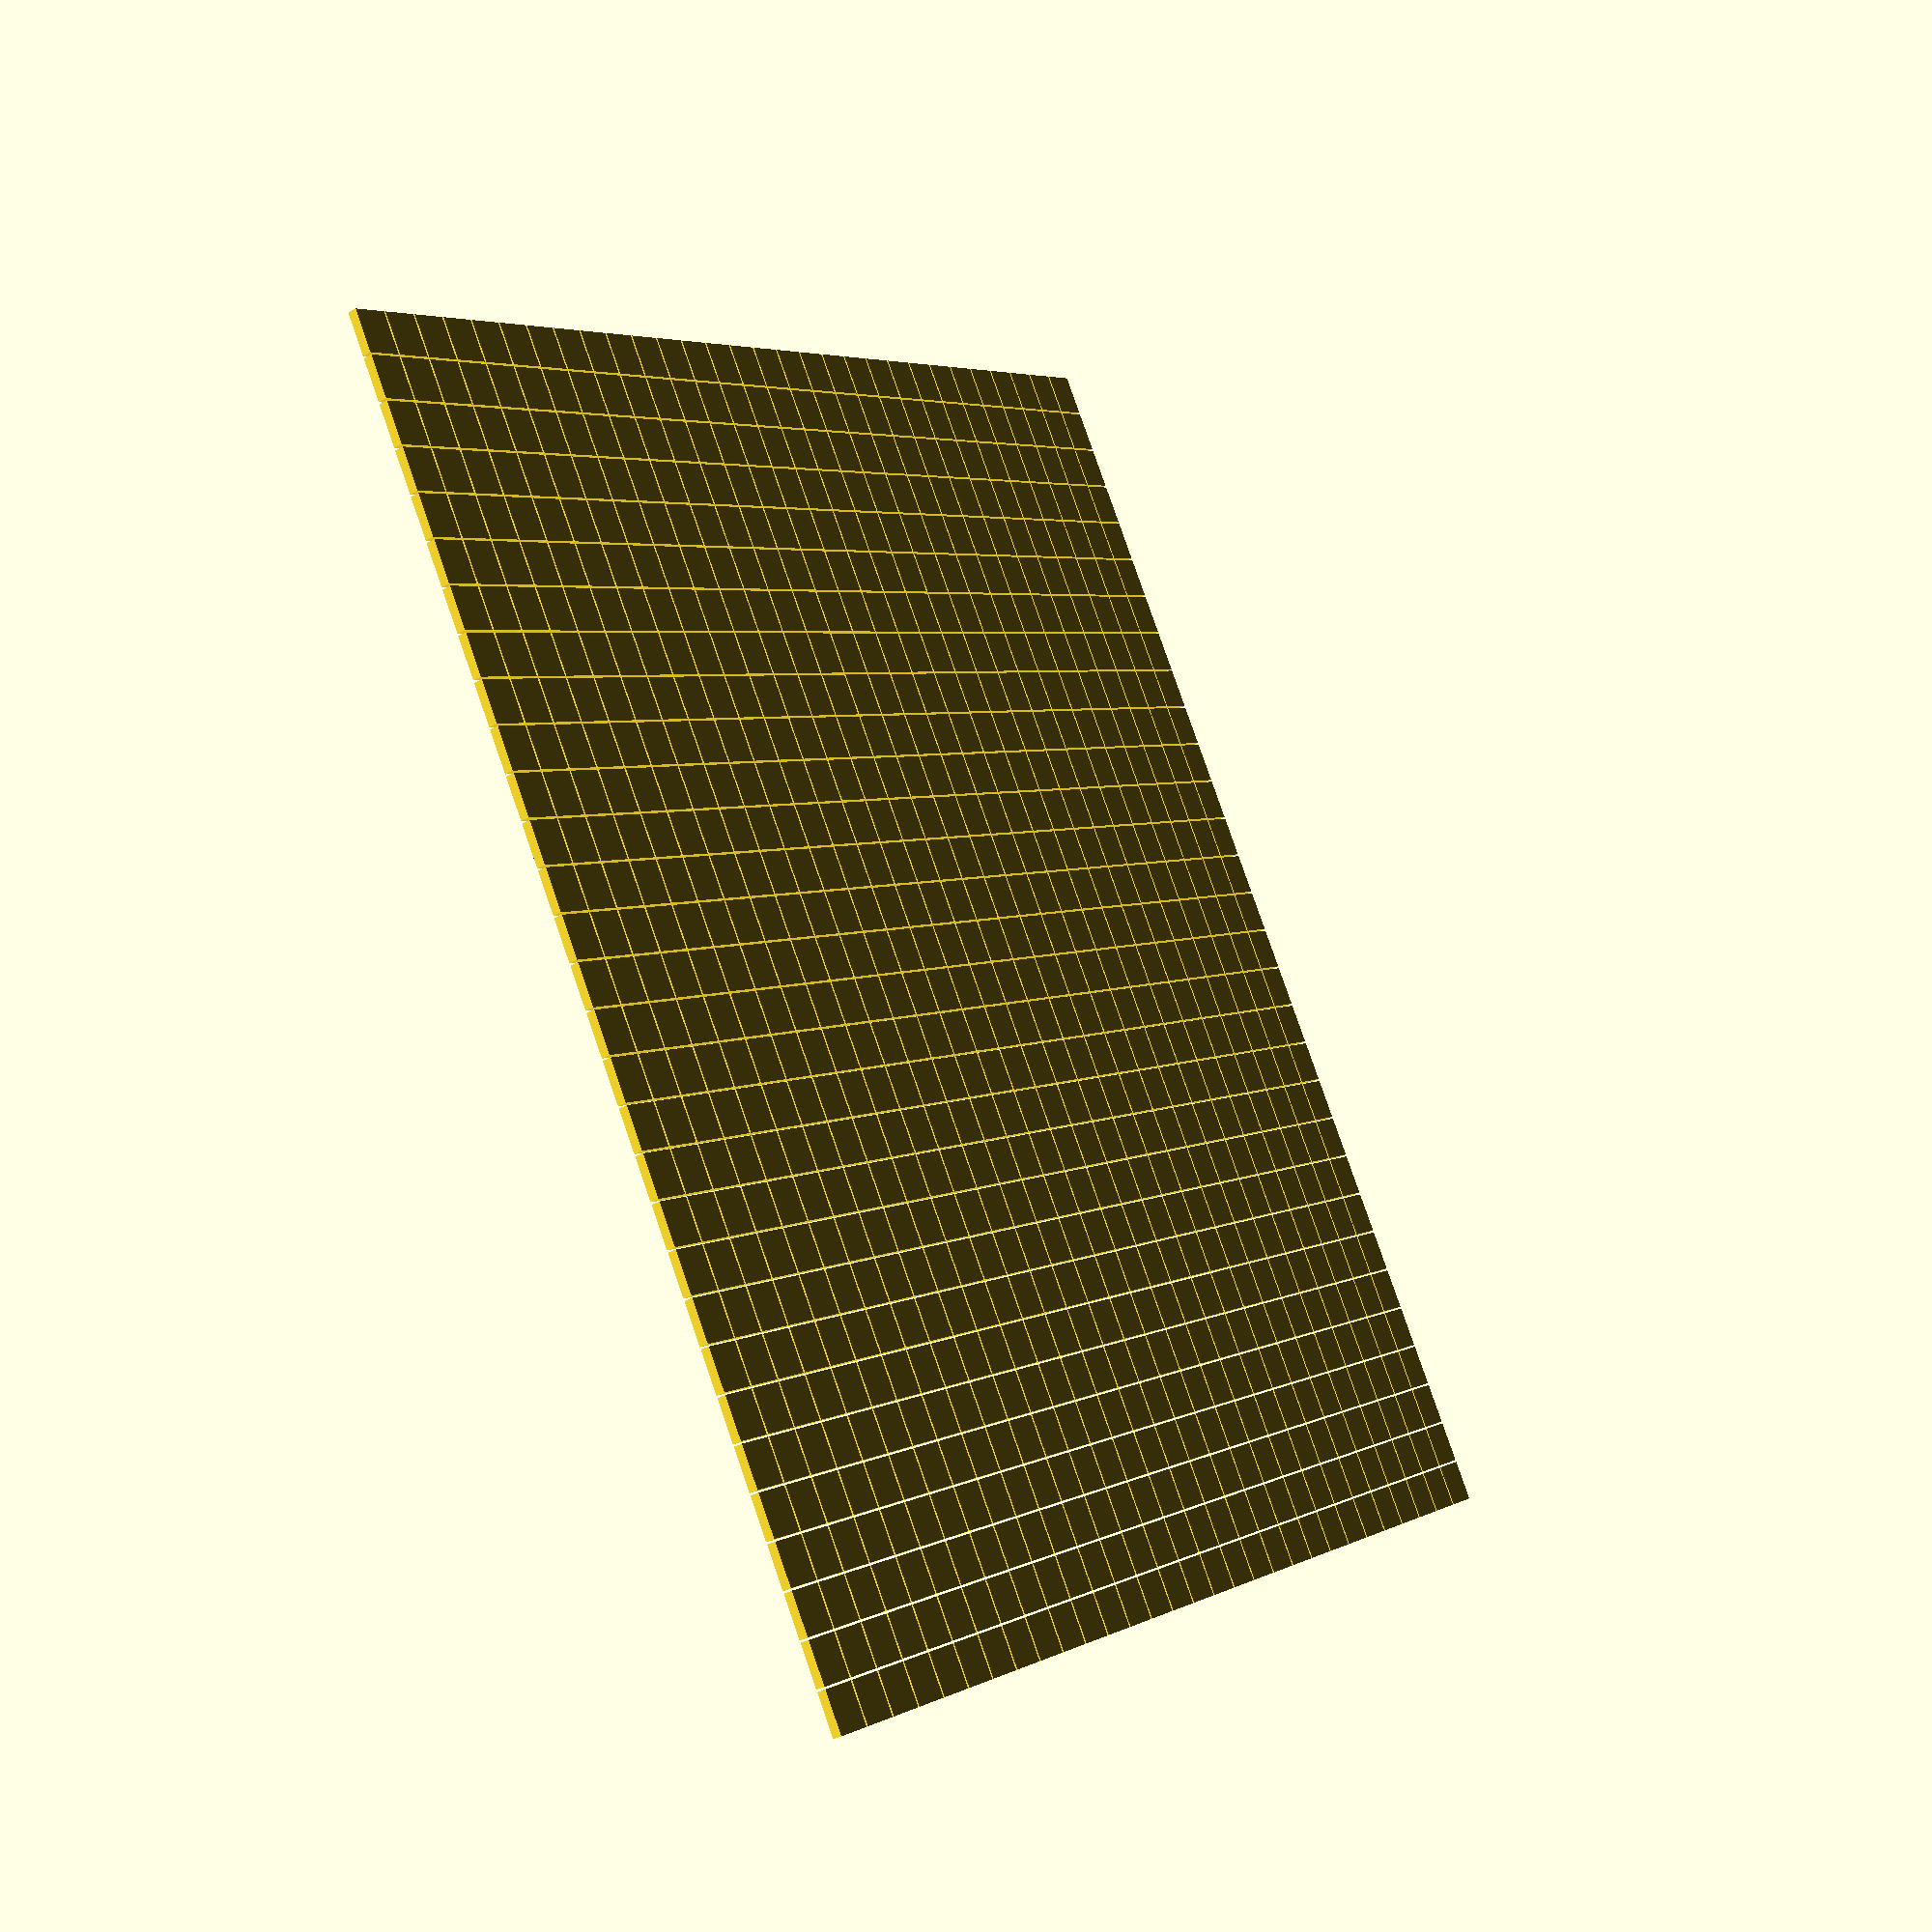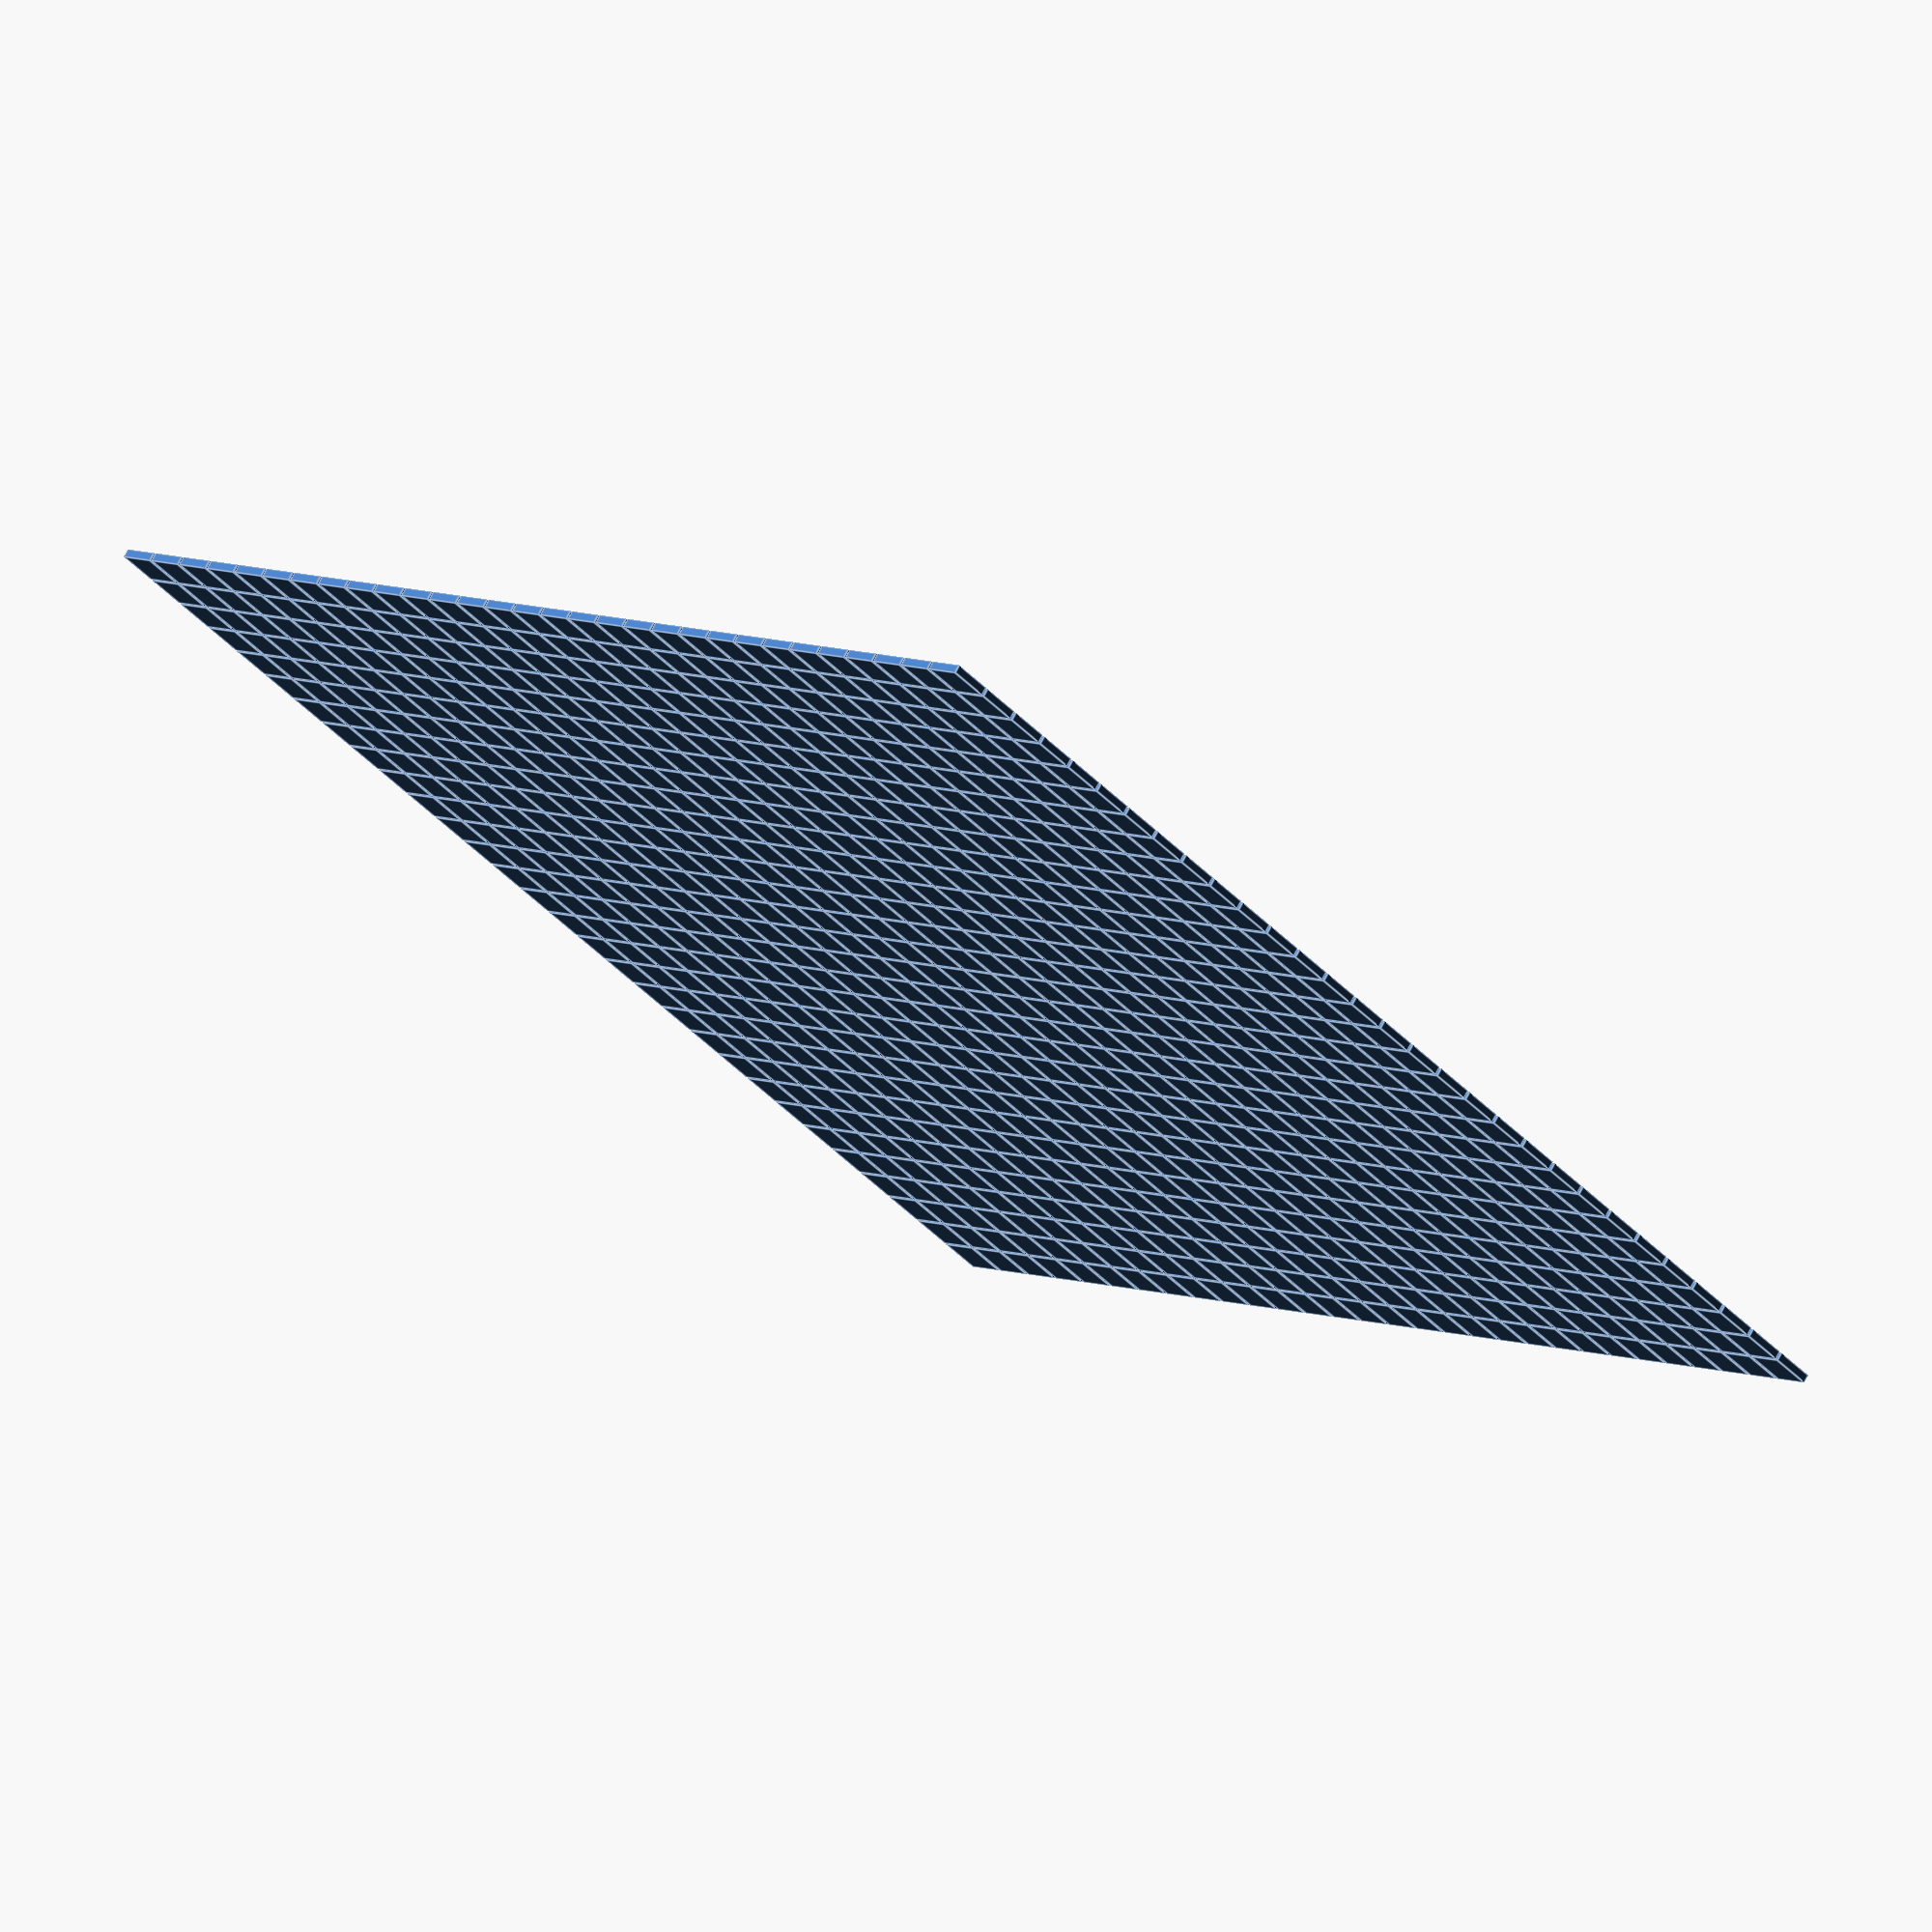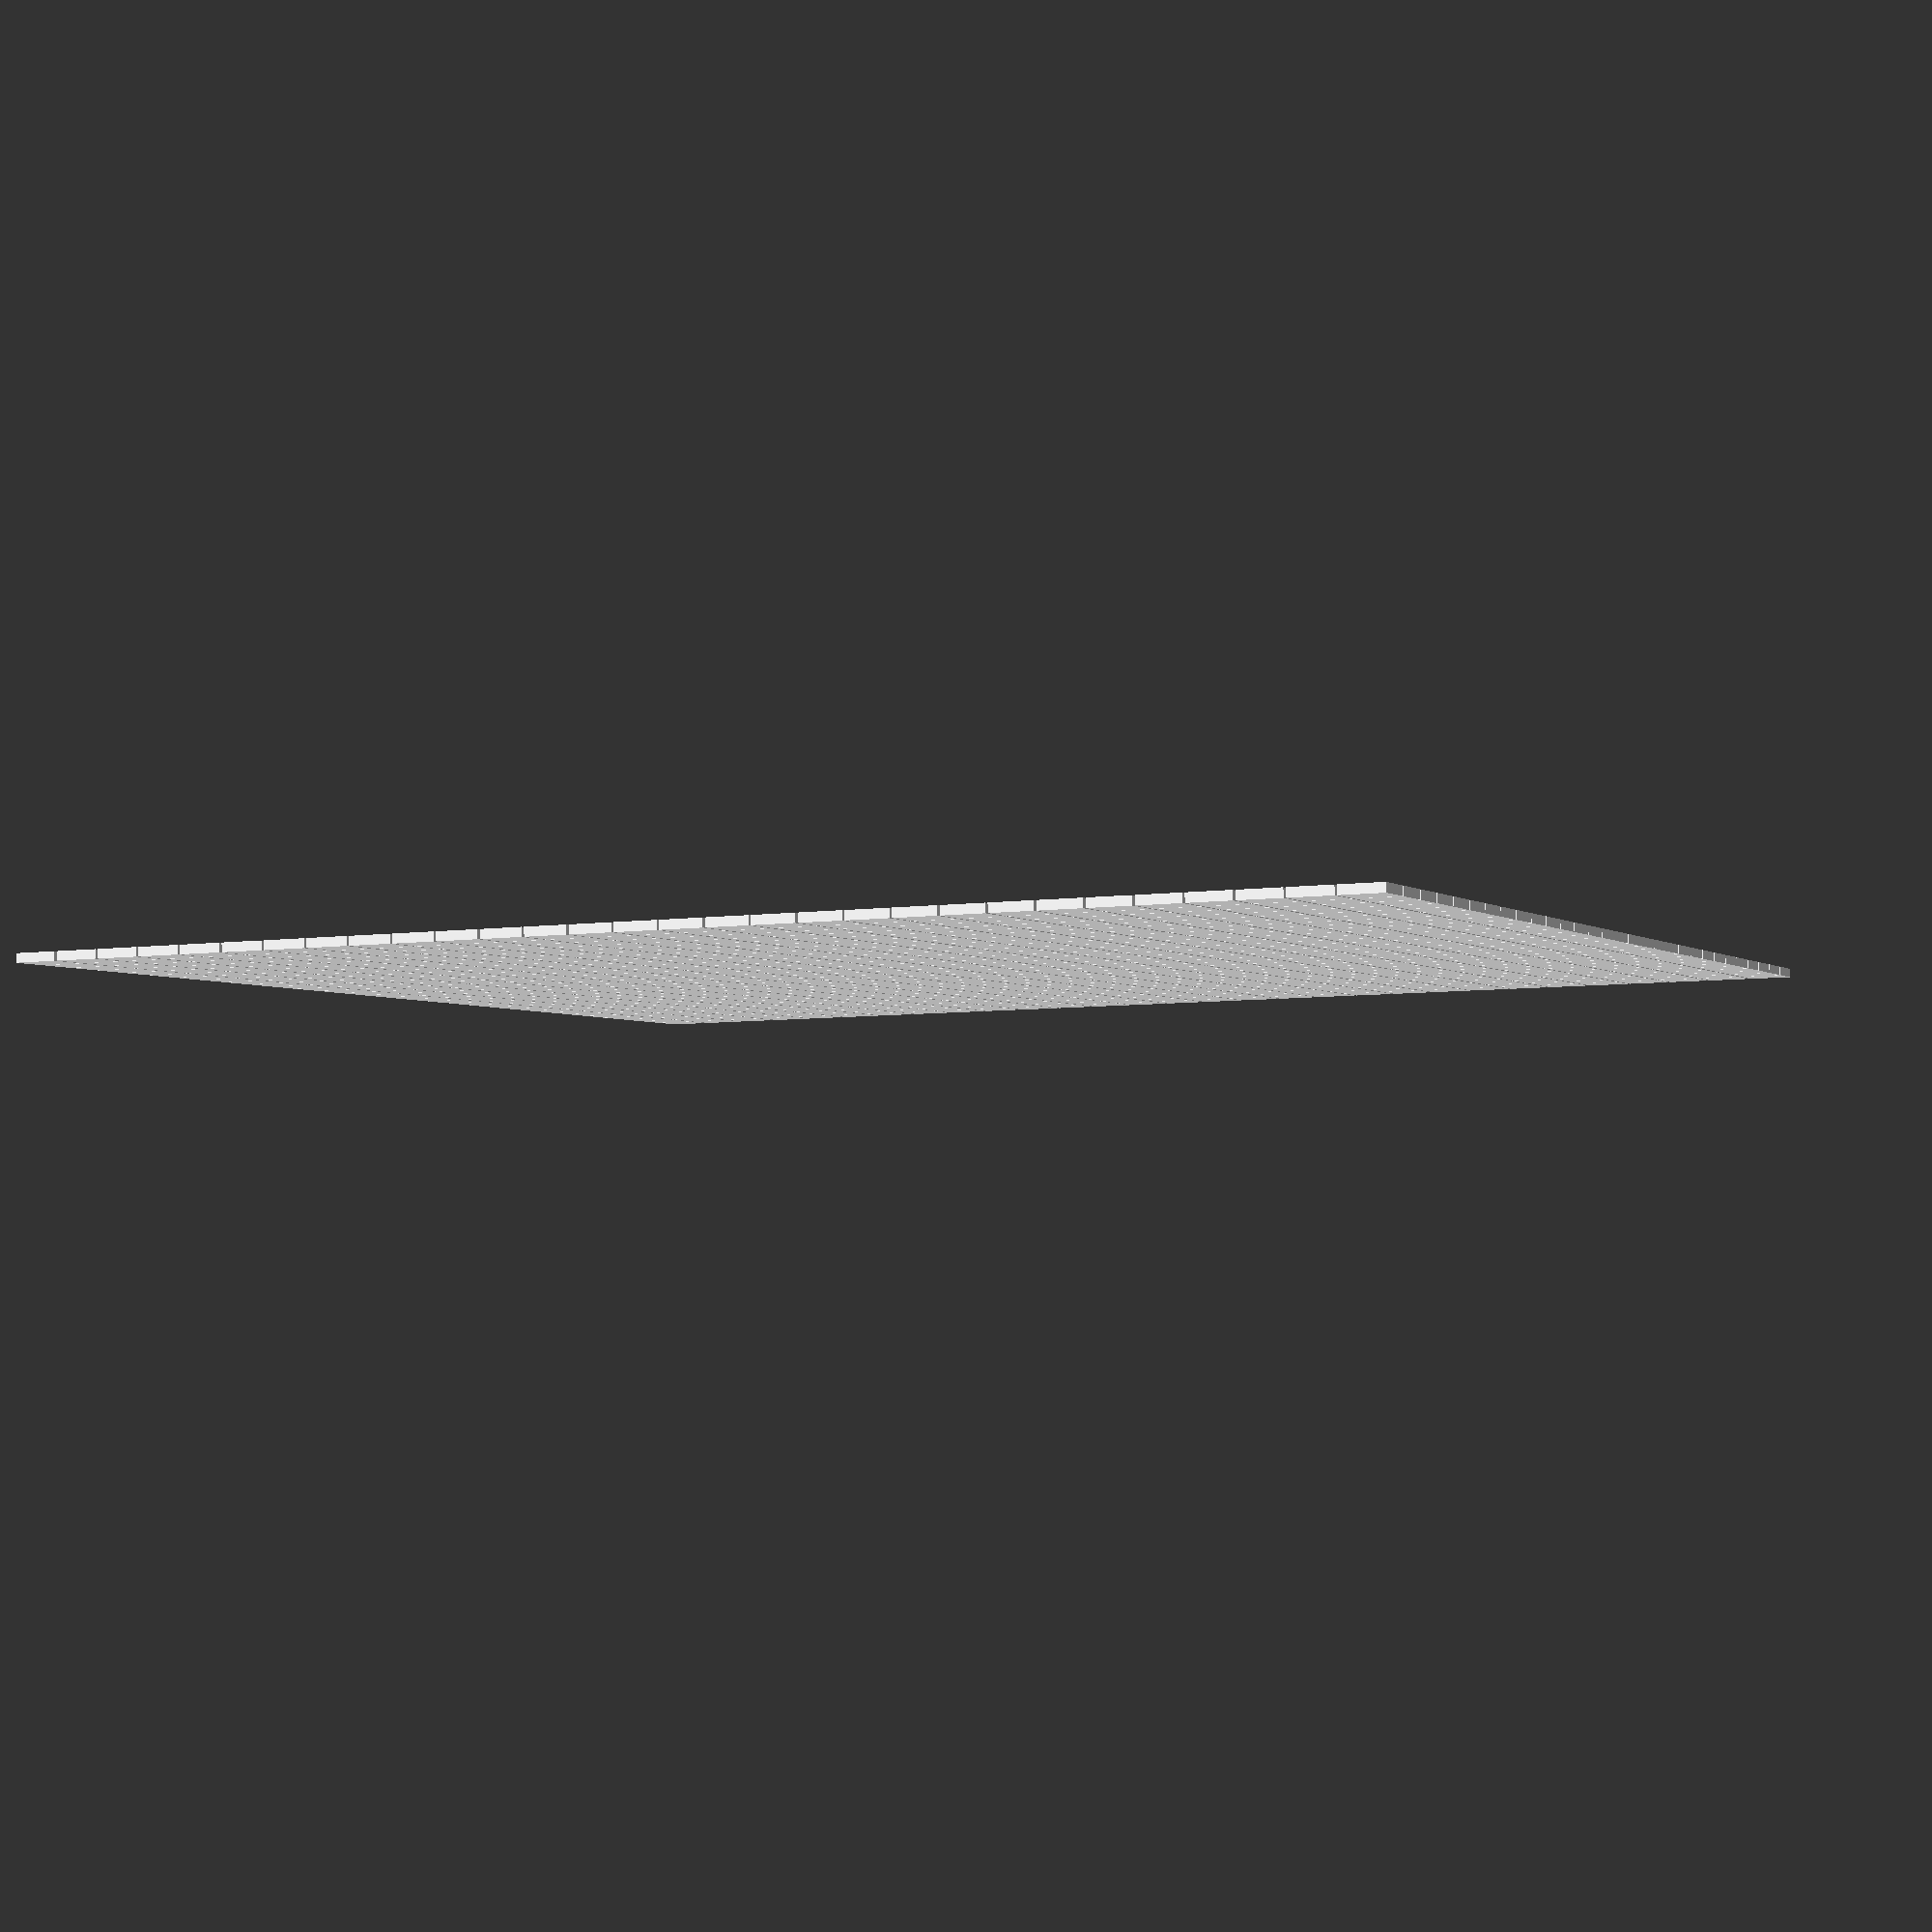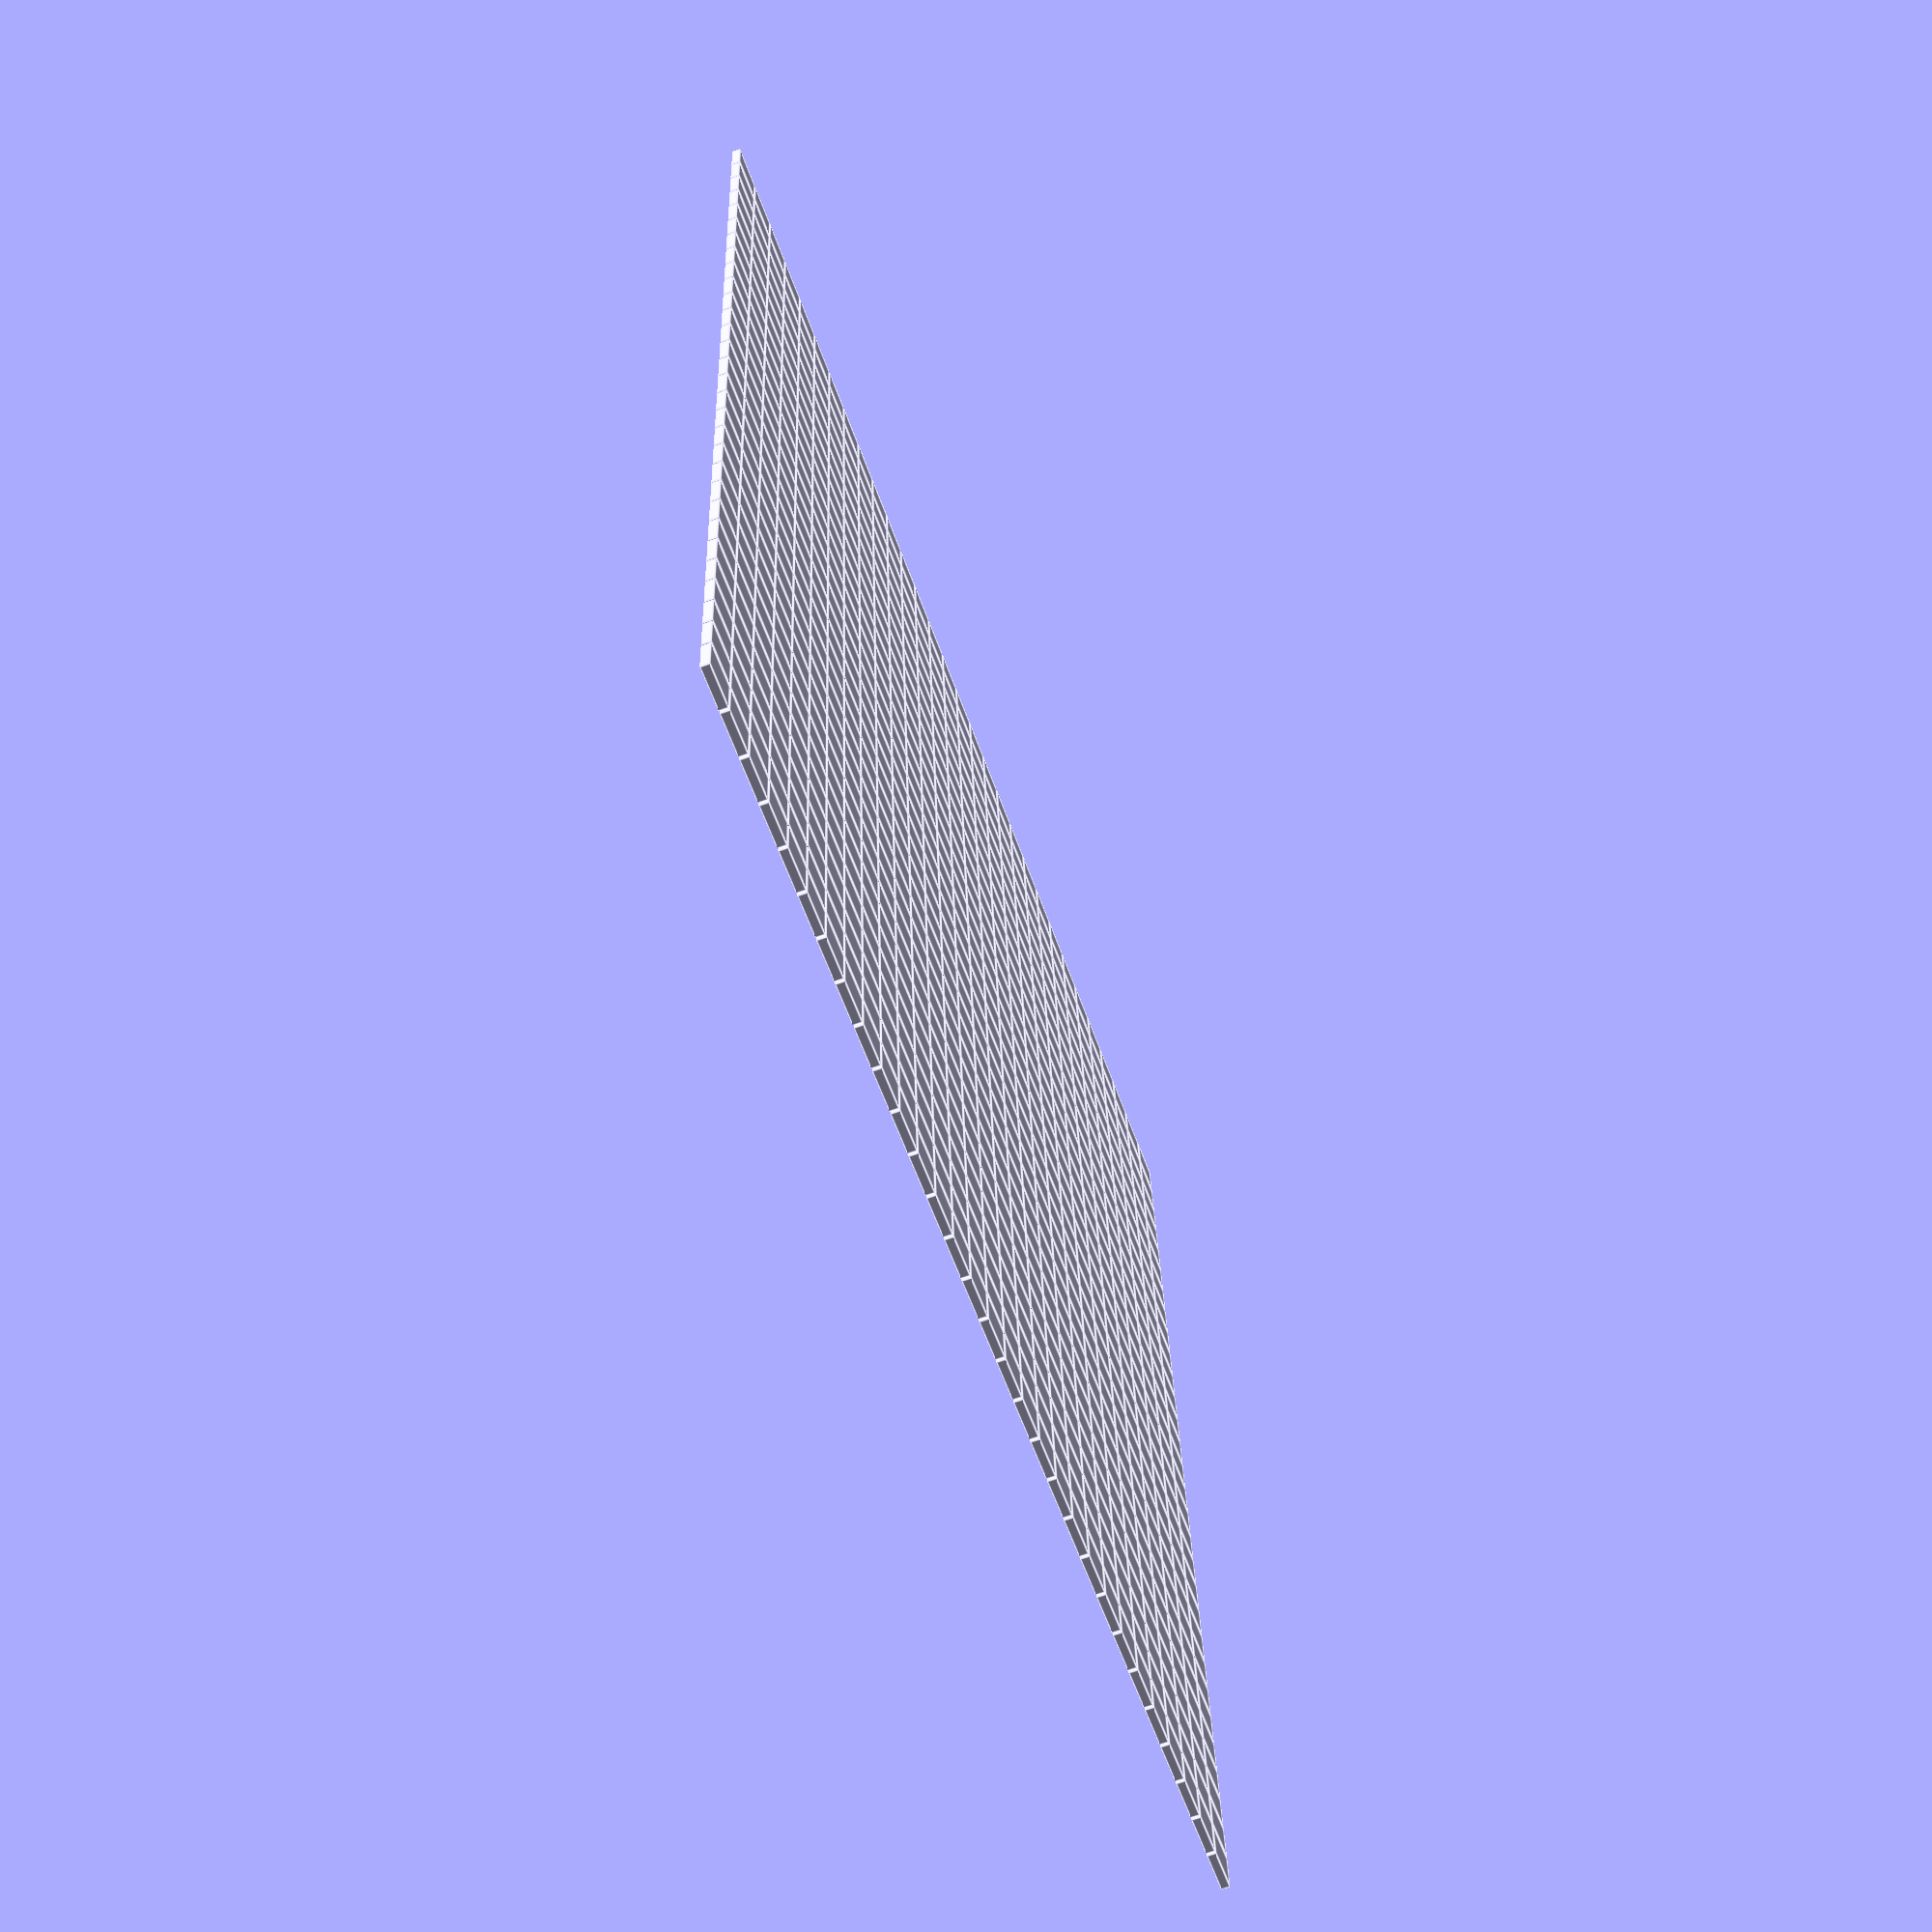
<openscad>




union() {
	cube(size = [9.5, 9.5, 2]);
	translate(v = [0, 0, 0]) {
		translate(v = [0, 0, 0]) {
			cube(size = [9.5, 9.5, 2]);
		}
	}
	translate(v = [0, 10, 0]) {
		translate(v = [0, 0, 0]) {
			cube(size = [9.5, 9.5, 2]);
		}
	}
	translate(v = [0, 20, 0]) {
		translate(v = [0, 0, 0]) {
			cube(size = [9.5, 9.5, 2]);
		}
	}
	translate(v = [0, 30, 0]) {
		translate(v = [0, 0, 0]) {
			cube(size = [9.5, 9.5, 2]);
		}
	}
	translate(v = [0, 40, 0]) {
		translate(v = [0, 0, 0]) {
			cube(size = [9.5, 9.5, 2]);
		}
	}
	translate(v = [0, 50, 0]) {
		translate(v = [0, 0, 0]) {
			cube(size = [9.5, 9.5, 2]);
		}
	}
	translate(v = [0, 60, 0]) {
		translate(v = [0, 0, 0]) {
			cube(size = [9.5, 9.5, 2]);
		}
	}
	translate(v = [0, 70, 0]) {
		translate(v = [0, 0, 0]) {
			cube(size = [9.5, 9.5, 2]);
		}
	}
	translate(v = [0, 80, 0]) {
		translate(v = [0, 0, 0]) {
			cube(size = [9.5, 9.5, 2]);
		}
	}
	translate(v = [0, 90, 0]) {
		translate(v = [0, 0, 0]) {
			cube(size = [9.5, 9.5, 2]);
		}
	}
	translate(v = [0, 100, 0]) {
		translate(v = [0, 0, 0]) {
			cube(size = [9.5, 9.5, 2]);
		}
	}
	translate(v = [0, 110, 0]) {
		translate(v = [0, 0, 0]) {
			cube(size = [9.5, 9.5, 2]);
		}
	}
	translate(v = [0, 120, 0]) {
		translate(v = [0, 0, 0]) {
			cube(size = [9.5, 9.5, 2]);
		}
	}
	translate(v = [0, 130, 0]) {
		translate(v = [0, 0, 0]) {
			cube(size = [9.5, 9.5, 2]);
		}
	}
	translate(v = [0, 140, 0]) {
		translate(v = [0, 0, 0]) {
			cube(size = [9.5, 9.5, 2]);
		}
	}
	translate(v = [0, 150, 0]) {
		translate(v = [0, 0, 0]) {
			cube(size = [9.5, 9.5, 2]);
		}
	}
	translate(v = [0, 160, 0]) {
		translate(v = [0, 0, 0]) {
			cube(size = [9.5, 9.5, 2]);
		}
	}
	translate(v = [0, 170, 0]) {
		translate(v = [0, 0, 0]) {
			cube(size = [9.5, 9.5, 2]);
		}
	}
	translate(v = [0, 180, 0]) {
		translate(v = [0, 0, 0]) {
			cube(size = [9.5, 9.5, 2]);
		}
	}
	translate(v = [0, 190, 0]) {
		translate(v = [0, 0, 0]) {
			cube(size = [9.5, 9.5, 2]);
		}
	}
	translate(v = [0, 200, 0]) {
		translate(v = [0, 0, 0]) {
			cube(size = [9.5, 9.5, 2]);
		}
	}
	translate(v = [0, 210, 0]) {
		translate(v = [0, 0, 0]) {
			cube(size = [9.5, 9.5, 2]);
		}
	}
	translate(v = [0, 220, 0]) {
		translate(v = [0, 0, 0]) {
			cube(size = [9.5, 9.5, 2]);
		}
	}
	translate(v = [0, 230, 0]) {
		translate(v = [0, 0, 0]) {
			cube(size = [9.5, 9.5, 2]);
		}
	}
	translate(v = [0, 240, 0]) {
		translate(v = [0, 0, 0]) {
			cube(size = [9.5, 9.5, 2]);
		}
	}
	translate(v = [0, 250, 0]) {
		translate(v = [0, 0, 0]) {
			cube(size = [9.5, 9.5, 2]);
		}
	}
	translate(v = [0, 260, 0]) {
		translate(v = [0, 0, 0]) {
			cube(size = [9.5, 9.5, 2]);
		}
	}
	translate(v = [0, 270, 0]) {
		translate(v = [0, 0, 0]) {
			cube(size = [9.5, 9.5, 2]);
		}
	}
	translate(v = [0, 280, 0]) {
		translate(v = [0, 0, 0]) {
			cube(size = [9.5, 9.5, 2]);
		}
	}
	translate(v = [0, 290, 0]) {
		translate(v = [0, 0, 0]) {
			cube(size = [9.5, 9.5, 2]);
		}
	}
	translate(v = [0, 0, 0]) {
		translate(v = [10, 0, 0]) {
			cube(size = [9.5, 9.5, 2]);
		}
	}
	translate(v = [0, 10, 0]) {
		translate(v = [10, 0, 0]) {
			cube(size = [9.5, 9.5, 2]);
		}
	}
	translate(v = [0, 20, 0]) {
		translate(v = [10, 0, 0]) {
			cube(size = [9.5, 9.5, 2]);
		}
	}
	translate(v = [0, 30, 0]) {
		translate(v = [10, 0, 0]) {
			cube(size = [9.5, 9.5, 2]);
		}
	}
	translate(v = [0, 40, 0]) {
		translate(v = [10, 0, 0]) {
			cube(size = [9.5, 9.5, 2]);
		}
	}
	translate(v = [0, 50, 0]) {
		translate(v = [10, 0, 0]) {
			cube(size = [9.5, 9.5, 2]);
		}
	}
	translate(v = [0, 60, 0]) {
		translate(v = [10, 0, 0]) {
			cube(size = [9.5, 9.5, 2]);
		}
	}
	translate(v = [0, 70, 0]) {
		translate(v = [10, 0, 0]) {
			cube(size = [9.5, 9.5, 2]);
		}
	}
	translate(v = [0, 80, 0]) {
		translate(v = [10, 0, 0]) {
			cube(size = [9.5, 9.5, 2]);
		}
	}
	translate(v = [0, 90, 0]) {
		translate(v = [10, 0, 0]) {
			cube(size = [9.5, 9.5, 2]);
		}
	}
	translate(v = [0, 100, 0]) {
		translate(v = [10, 0, 0]) {
			cube(size = [9.5, 9.5, 2]);
		}
	}
	translate(v = [0, 110, 0]) {
		translate(v = [10, 0, 0]) {
			cube(size = [9.5, 9.5, 2]);
		}
	}
	translate(v = [0, 120, 0]) {
		translate(v = [10, 0, 0]) {
			cube(size = [9.5, 9.5, 2]);
		}
	}
	translate(v = [0, 130, 0]) {
		translate(v = [10, 0, 0]) {
			cube(size = [9.5, 9.5, 2]);
		}
	}
	translate(v = [0, 140, 0]) {
		translate(v = [10, 0, 0]) {
			cube(size = [9.5, 9.5, 2]);
		}
	}
	translate(v = [0, 150, 0]) {
		translate(v = [10, 0, 0]) {
			cube(size = [9.5, 9.5, 2]);
		}
	}
	translate(v = [0, 160, 0]) {
		translate(v = [10, 0, 0]) {
			cube(size = [9.5, 9.5, 2]);
		}
	}
	translate(v = [0, 170, 0]) {
		translate(v = [10, 0, 0]) {
			cube(size = [9.5, 9.5, 2]);
		}
	}
	translate(v = [0, 180, 0]) {
		translate(v = [10, 0, 0]) {
			cube(size = [9.5, 9.5, 2]);
		}
	}
	translate(v = [0, 190, 0]) {
		translate(v = [10, 0, 0]) {
			cube(size = [9.5, 9.5, 2]);
		}
	}
	translate(v = [0, 200, 0]) {
		translate(v = [10, 0, 0]) {
			cube(size = [9.5, 9.5, 2]);
		}
	}
	translate(v = [0, 210, 0]) {
		translate(v = [10, 0, 0]) {
			cube(size = [9.5, 9.5, 2]);
		}
	}
	translate(v = [0, 220, 0]) {
		translate(v = [10, 0, 0]) {
			cube(size = [9.5, 9.5, 2]);
		}
	}
	translate(v = [0, 230, 0]) {
		translate(v = [10, 0, 0]) {
			cube(size = [9.5, 9.5, 2]);
		}
	}
	translate(v = [0, 240, 0]) {
		translate(v = [10, 0, 0]) {
			cube(size = [9.5, 9.5, 2]);
		}
	}
	translate(v = [0, 250, 0]) {
		translate(v = [10, 0, 0]) {
			cube(size = [9.5, 9.5, 2]);
		}
	}
	translate(v = [0, 260, 0]) {
		translate(v = [10, 0, 0]) {
			cube(size = [9.5, 9.5, 2]);
		}
	}
	translate(v = [0, 270, 0]) {
		translate(v = [10, 0, 0]) {
			cube(size = [9.5, 9.5, 2]);
		}
	}
	translate(v = [0, 280, 0]) {
		translate(v = [10, 0, 0]) {
			cube(size = [9.5, 9.5, 2]);
		}
	}
	translate(v = [0, 290, 0]) {
		translate(v = [10, 0, 0]) {
			cube(size = [9.5, 9.5, 2]);
		}
	}
	translate(v = [0, 0, 0]) {
		translate(v = [20, 0, 0]) {
			cube(size = [9.5, 9.5, 2]);
		}
	}
	translate(v = [0, 10, 0]) {
		translate(v = [20, 0, 0]) {
			cube(size = [9.5, 9.5, 2]);
		}
	}
	translate(v = [0, 20, 0]) {
		translate(v = [20, 0, 0]) {
			cube(size = [9.5, 9.5, 2]);
		}
	}
	translate(v = [0, 30, 0]) {
		translate(v = [20, 0, 0]) {
			cube(size = [9.5, 9.5, 2]);
		}
	}
	translate(v = [0, 40, 0]) {
		translate(v = [20, 0, 0]) {
			cube(size = [9.5, 9.5, 2]);
		}
	}
	translate(v = [0, 50, 0]) {
		translate(v = [20, 0, 0]) {
			cube(size = [9.5, 9.5, 2]);
		}
	}
	translate(v = [0, 60, 0]) {
		translate(v = [20, 0, 0]) {
			cube(size = [9.5, 9.5, 2]);
		}
	}
	translate(v = [0, 70, 0]) {
		translate(v = [20, 0, 0]) {
			cube(size = [9.5, 9.5, 2]);
		}
	}
	translate(v = [0, 80, 0]) {
		translate(v = [20, 0, 0]) {
			cube(size = [9.5, 9.5, 2]);
		}
	}
	translate(v = [0, 90, 0]) {
		translate(v = [20, 0, 0]) {
			cube(size = [9.5, 9.5, 2]);
		}
	}
	translate(v = [0, 100, 0]) {
		translate(v = [20, 0, 0]) {
			cube(size = [9.5, 9.5, 2]);
		}
	}
	translate(v = [0, 110, 0]) {
		translate(v = [20, 0, 0]) {
			cube(size = [9.5, 9.5, 2]);
		}
	}
	translate(v = [0, 120, 0]) {
		translate(v = [20, 0, 0]) {
			cube(size = [9.5, 9.5, 2]);
		}
	}
	translate(v = [0, 130, 0]) {
		translate(v = [20, 0, 0]) {
			cube(size = [9.5, 9.5, 2]);
		}
	}
	translate(v = [0, 140, 0]) {
		translate(v = [20, 0, 0]) {
			cube(size = [9.5, 9.5, 2]);
		}
	}
	translate(v = [0, 150, 0]) {
		translate(v = [20, 0, 0]) {
			cube(size = [9.5, 9.5, 2]);
		}
	}
	translate(v = [0, 160, 0]) {
		translate(v = [20, 0, 0]) {
			cube(size = [9.5, 9.5, 2]);
		}
	}
	translate(v = [0, 170, 0]) {
		translate(v = [20, 0, 0]) {
			cube(size = [9.5, 9.5, 2]);
		}
	}
	translate(v = [0, 180, 0]) {
		translate(v = [20, 0, 0]) {
			cube(size = [9.5, 9.5, 2]);
		}
	}
	translate(v = [0, 190, 0]) {
		translate(v = [20, 0, 0]) {
			cube(size = [9.5, 9.5, 2]);
		}
	}
	translate(v = [0, 200, 0]) {
		translate(v = [20, 0, 0]) {
			cube(size = [9.5, 9.5, 2]);
		}
	}
	translate(v = [0, 210, 0]) {
		translate(v = [20, 0, 0]) {
			cube(size = [9.5, 9.5, 2]);
		}
	}
	translate(v = [0, 220, 0]) {
		translate(v = [20, 0, 0]) {
			cube(size = [9.5, 9.5, 2]);
		}
	}
	translate(v = [0, 230, 0]) {
		translate(v = [20, 0, 0]) {
			cube(size = [9.5, 9.5, 2]);
		}
	}
	translate(v = [0, 240, 0]) {
		translate(v = [20, 0, 0]) {
			cube(size = [9.5, 9.5, 2]);
		}
	}
	translate(v = [0, 250, 0]) {
		translate(v = [20, 0, 0]) {
			cube(size = [9.5, 9.5, 2]);
		}
	}
	translate(v = [0, 260, 0]) {
		translate(v = [20, 0, 0]) {
			cube(size = [9.5, 9.5, 2]);
		}
	}
	translate(v = [0, 270, 0]) {
		translate(v = [20, 0, 0]) {
			cube(size = [9.5, 9.5, 2]);
		}
	}
	translate(v = [0, 280, 0]) {
		translate(v = [20, 0, 0]) {
			cube(size = [9.5, 9.5, 2]);
		}
	}
	translate(v = [0, 290, 0]) {
		translate(v = [20, 0, 0]) {
			cube(size = [9.5, 9.5, 2]);
		}
	}
	translate(v = [0, 0, 0]) {
		translate(v = [30, 0, 0]) {
			cube(size = [9.5, 9.5, 2]);
		}
	}
	translate(v = [0, 10, 0]) {
		translate(v = [30, 0, 0]) {
			cube(size = [9.5, 9.5, 2]);
		}
	}
	translate(v = [0, 20, 0]) {
		translate(v = [30, 0, 0]) {
			cube(size = [9.5, 9.5, 2]);
		}
	}
	translate(v = [0, 30, 0]) {
		translate(v = [30, 0, 0]) {
			cube(size = [9.5, 9.5, 2]);
		}
	}
	translate(v = [0, 40, 0]) {
		translate(v = [30, 0, 0]) {
			cube(size = [9.5, 9.5, 2]);
		}
	}
	translate(v = [0, 50, 0]) {
		translate(v = [30, 0, 0]) {
			cube(size = [9.5, 9.5, 2]);
		}
	}
	translate(v = [0, 60, 0]) {
		translate(v = [30, 0, 0]) {
			cube(size = [9.5, 9.5, 2]);
		}
	}
	translate(v = [0, 70, 0]) {
		translate(v = [30, 0, 0]) {
			cube(size = [9.5, 9.5, 2]);
		}
	}
	translate(v = [0, 80, 0]) {
		translate(v = [30, 0, 0]) {
			cube(size = [9.5, 9.5, 2]);
		}
	}
	translate(v = [0, 90, 0]) {
		translate(v = [30, 0, 0]) {
			cube(size = [9.5, 9.5, 2]);
		}
	}
	translate(v = [0, 100, 0]) {
		translate(v = [30, 0, 0]) {
			cube(size = [9.5, 9.5, 2]);
		}
	}
	translate(v = [0, 110, 0]) {
		translate(v = [30, 0, 0]) {
			cube(size = [9.5, 9.5, 2]);
		}
	}
	translate(v = [0, 120, 0]) {
		translate(v = [30, 0, 0]) {
			cube(size = [9.5, 9.5, 2]);
		}
	}
	translate(v = [0, 130, 0]) {
		translate(v = [30, 0, 0]) {
			cube(size = [9.5, 9.5, 2]);
		}
	}
	translate(v = [0, 140, 0]) {
		translate(v = [30, 0, 0]) {
			cube(size = [9.5, 9.5, 2]);
		}
	}
	translate(v = [0, 150, 0]) {
		translate(v = [30, 0, 0]) {
			cube(size = [9.5, 9.5, 2]);
		}
	}
	translate(v = [0, 160, 0]) {
		translate(v = [30, 0, 0]) {
			cube(size = [9.5, 9.5, 2]);
		}
	}
	translate(v = [0, 170, 0]) {
		translate(v = [30, 0, 0]) {
			cube(size = [9.5, 9.5, 2]);
		}
	}
	translate(v = [0, 180, 0]) {
		translate(v = [30, 0, 0]) {
			cube(size = [9.5, 9.5, 2]);
		}
	}
	translate(v = [0, 190, 0]) {
		translate(v = [30, 0, 0]) {
			cube(size = [9.5, 9.5, 2]);
		}
	}
	translate(v = [0, 200, 0]) {
		translate(v = [30, 0, 0]) {
			cube(size = [9.5, 9.5, 2]);
		}
	}
	translate(v = [0, 210, 0]) {
		translate(v = [30, 0, 0]) {
			cube(size = [9.5, 9.5, 2]);
		}
	}
	translate(v = [0, 220, 0]) {
		translate(v = [30, 0, 0]) {
			cube(size = [9.5, 9.5, 2]);
		}
	}
	translate(v = [0, 230, 0]) {
		translate(v = [30, 0, 0]) {
			cube(size = [9.5, 9.5, 2]);
		}
	}
	translate(v = [0, 240, 0]) {
		translate(v = [30, 0, 0]) {
			cube(size = [9.5, 9.5, 2]);
		}
	}
	translate(v = [0, 250, 0]) {
		translate(v = [30, 0, 0]) {
			cube(size = [9.5, 9.5, 2]);
		}
	}
	translate(v = [0, 260, 0]) {
		translate(v = [30, 0, 0]) {
			cube(size = [9.5, 9.5, 2]);
		}
	}
	translate(v = [0, 270, 0]) {
		translate(v = [30, 0, 0]) {
			cube(size = [9.5, 9.5, 2]);
		}
	}
	translate(v = [0, 280, 0]) {
		translate(v = [30, 0, 0]) {
			cube(size = [9.5, 9.5, 2]);
		}
	}
	translate(v = [0, 290, 0]) {
		translate(v = [30, 0, 0]) {
			cube(size = [9.5, 9.5, 2]);
		}
	}
	translate(v = [0, 0, 0]) {
		translate(v = [40, 0, 0]) {
			cube(size = [9.5, 9.5, 2]);
		}
	}
	translate(v = [0, 10, 0]) {
		translate(v = [40, 0, 0]) {
			cube(size = [9.5, 9.5, 2]);
		}
	}
	translate(v = [0, 20, 0]) {
		translate(v = [40, 0, 0]) {
			cube(size = [9.5, 9.5, 2]);
		}
	}
	translate(v = [0, 30, 0]) {
		translate(v = [40, 0, 0]) {
			cube(size = [9.5, 9.5, 2]);
		}
	}
	translate(v = [0, 40, 0]) {
		translate(v = [40, 0, 0]) {
			cube(size = [9.5, 9.5, 2]);
		}
	}
	translate(v = [0, 50, 0]) {
		translate(v = [40, 0, 0]) {
			cube(size = [9.5, 9.5, 2]);
		}
	}
	translate(v = [0, 60, 0]) {
		translate(v = [40, 0, 0]) {
			cube(size = [9.5, 9.5, 2]);
		}
	}
	translate(v = [0, 70, 0]) {
		translate(v = [40, 0, 0]) {
			cube(size = [9.5, 9.5, 2]);
		}
	}
	translate(v = [0, 80, 0]) {
		translate(v = [40, 0, 0]) {
			cube(size = [9.5, 9.5, 2]);
		}
	}
	translate(v = [0, 90, 0]) {
		translate(v = [40, 0, 0]) {
			cube(size = [9.5, 9.5, 2]);
		}
	}
	translate(v = [0, 100, 0]) {
		translate(v = [40, 0, 0]) {
			cube(size = [9.5, 9.5, 2]);
		}
	}
	translate(v = [0, 110, 0]) {
		translate(v = [40, 0, 0]) {
			cube(size = [9.5, 9.5, 2]);
		}
	}
	translate(v = [0, 120, 0]) {
		translate(v = [40, 0, 0]) {
			cube(size = [9.5, 9.5, 2]);
		}
	}
	translate(v = [0, 130, 0]) {
		translate(v = [40, 0, 0]) {
			cube(size = [9.5, 9.5, 2]);
		}
	}
	translate(v = [0, 140, 0]) {
		translate(v = [40, 0, 0]) {
			cube(size = [9.5, 9.5, 2]);
		}
	}
	translate(v = [0, 150, 0]) {
		translate(v = [40, 0, 0]) {
			cube(size = [9.5, 9.5, 2]);
		}
	}
	translate(v = [0, 160, 0]) {
		translate(v = [40, 0, 0]) {
			cube(size = [9.5, 9.5, 2]);
		}
	}
	translate(v = [0, 170, 0]) {
		translate(v = [40, 0, 0]) {
			cube(size = [9.5, 9.5, 2]);
		}
	}
	translate(v = [0, 180, 0]) {
		translate(v = [40, 0, 0]) {
			cube(size = [9.5, 9.5, 2]);
		}
	}
	translate(v = [0, 190, 0]) {
		translate(v = [40, 0, 0]) {
			cube(size = [9.5, 9.5, 2]);
		}
	}
	translate(v = [0, 200, 0]) {
		translate(v = [40, 0, 0]) {
			cube(size = [9.5, 9.5, 2]);
		}
	}
	translate(v = [0, 210, 0]) {
		translate(v = [40, 0, 0]) {
			cube(size = [9.5, 9.5, 2]);
		}
	}
	translate(v = [0, 220, 0]) {
		translate(v = [40, 0, 0]) {
			cube(size = [9.5, 9.5, 2]);
		}
	}
	translate(v = [0, 230, 0]) {
		translate(v = [40, 0, 0]) {
			cube(size = [9.5, 9.5, 2]);
		}
	}
	translate(v = [0, 240, 0]) {
		translate(v = [40, 0, 0]) {
			cube(size = [9.5, 9.5, 2]);
		}
	}
	translate(v = [0, 250, 0]) {
		translate(v = [40, 0, 0]) {
			cube(size = [9.5, 9.5, 2]);
		}
	}
	translate(v = [0, 260, 0]) {
		translate(v = [40, 0, 0]) {
			cube(size = [9.5, 9.5, 2]);
		}
	}
	translate(v = [0, 270, 0]) {
		translate(v = [40, 0, 0]) {
			cube(size = [9.5, 9.5, 2]);
		}
	}
	translate(v = [0, 280, 0]) {
		translate(v = [40, 0, 0]) {
			cube(size = [9.5, 9.5, 2]);
		}
	}
	translate(v = [0, 290, 0]) {
		translate(v = [40, 0, 0]) {
			cube(size = [9.5, 9.5, 2]);
		}
	}
	translate(v = [0, 0, 0]) {
		translate(v = [50, 0, 0]) {
			cube(size = [9.5, 9.5, 2]);
		}
	}
	translate(v = [0, 10, 0]) {
		translate(v = [50, 0, 0]) {
			cube(size = [9.5, 9.5, 2]);
		}
	}
	translate(v = [0, 20, 0]) {
		translate(v = [50, 0, 0]) {
			cube(size = [9.5, 9.5, 2]);
		}
	}
	translate(v = [0, 30, 0]) {
		translate(v = [50, 0, 0]) {
			cube(size = [9.5, 9.5, 2]);
		}
	}
	translate(v = [0, 40, 0]) {
		translate(v = [50, 0, 0]) {
			cube(size = [9.5, 9.5, 2]);
		}
	}
	translate(v = [0, 50, 0]) {
		translate(v = [50, 0, 0]) {
			cube(size = [9.5, 9.5, 2]);
		}
	}
	translate(v = [0, 60, 0]) {
		translate(v = [50, 0, 0]) {
			cube(size = [9.5, 9.5, 2]);
		}
	}
	translate(v = [0, 70, 0]) {
		translate(v = [50, 0, 0]) {
			cube(size = [9.5, 9.5, 2]);
		}
	}
	translate(v = [0, 80, 0]) {
		translate(v = [50, 0, 0]) {
			cube(size = [9.5, 9.5, 2]);
		}
	}
	translate(v = [0, 90, 0]) {
		translate(v = [50, 0, 0]) {
			cube(size = [9.5, 9.5, 2]);
		}
	}
	translate(v = [0, 100, 0]) {
		translate(v = [50, 0, 0]) {
			cube(size = [9.5, 9.5, 2]);
		}
	}
	translate(v = [0, 110, 0]) {
		translate(v = [50, 0, 0]) {
			cube(size = [9.5, 9.5, 2]);
		}
	}
	translate(v = [0, 120, 0]) {
		translate(v = [50, 0, 0]) {
			cube(size = [9.5, 9.5, 2]);
		}
	}
	translate(v = [0, 130, 0]) {
		translate(v = [50, 0, 0]) {
			cube(size = [9.5, 9.5, 2]);
		}
	}
	translate(v = [0, 140, 0]) {
		translate(v = [50, 0, 0]) {
			cube(size = [9.5, 9.5, 2]);
		}
	}
	translate(v = [0, 150, 0]) {
		translate(v = [50, 0, 0]) {
			cube(size = [9.5, 9.5, 2]);
		}
	}
	translate(v = [0, 160, 0]) {
		translate(v = [50, 0, 0]) {
			cube(size = [9.5, 9.5, 2]);
		}
	}
	translate(v = [0, 170, 0]) {
		translate(v = [50, 0, 0]) {
			cube(size = [9.5, 9.5, 2]);
		}
	}
	translate(v = [0, 180, 0]) {
		translate(v = [50, 0, 0]) {
			cube(size = [9.5, 9.5, 2]);
		}
	}
	translate(v = [0, 190, 0]) {
		translate(v = [50, 0, 0]) {
			cube(size = [9.5, 9.5, 2]);
		}
	}
	translate(v = [0, 200, 0]) {
		translate(v = [50, 0, 0]) {
			cube(size = [9.5, 9.5, 2]);
		}
	}
	translate(v = [0, 210, 0]) {
		translate(v = [50, 0, 0]) {
			cube(size = [9.5, 9.5, 2]);
		}
	}
	translate(v = [0, 220, 0]) {
		translate(v = [50, 0, 0]) {
			cube(size = [9.5, 9.5, 2]);
		}
	}
	translate(v = [0, 230, 0]) {
		translate(v = [50, 0, 0]) {
			cube(size = [9.5, 9.5, 2]);
		}
	}
	translate(v = [0, 240, 0]) {
		translate(v = [50, 0, 0]) {
			cube(size = [9.5, 9.5, 2]);
		}
	}
	translate(v = [0, 250, 0]) {
		translate(v = [50, 0, 0]) {
			cube(size = [9.5, 9.5, 2]);
		}
	}
	translate(v = [0, 260, 0]) {
		translate(v = [50, 0, 0]) {
			cube(size = [9.5, 9.5, 2]);
		}
	}
	translate(v = [0, 270, 0]) {
		translate(v = [50, 0, 0]) {
			cube(size = [9.5, 9.5, 2]);
		}
	}
	translate(v = [0, 280, 0]) {
		translate(v = [50, 0, 0]) {
			cube(size = [9.5, 9.5, 2]);
		}
	}
	translate(v = [0, 290, 0]) {
		translate(v = [50, 0, 0]) {
			cube(size = [9.5, 9.5, 2]);
		}
	}
	translate(v = [0, 0, 0]) {
		translate(v = [60, 0, 0]) {
			cube(size = [9.5, 9.5, 2]);
		}
	}
	translate(v = [0, 10, 0]) {
		translate(v = [60, 0, 0]) {
			cube(size = [9.5, 9.5, 2]);
		}
	}
	translate(v = [0, 20, 0]) {
		translate(v = [60, 0, 0]) {
			cube(size = [9.5, 9.5, 2]);
		}
	}
	translate(v = [0, 30, 0]) {
		translate(v = [60, 0, 0]) {
			cube(size = [9.5, 9.5, 2]);
		}
	}
	translate(v = [0, 40, 0]) {
		translate(v = [60, 0, 0]) {
			cube(size = [9.5, 9.5, 2]);
		}
	}
	translate(v = [0, 50, 0]) {
		translate(v = [60, 0, 0]) {
			cube(size = [9.5, 9.5, 2]);
		}
	}
	translate(v = [0, 60, 0]) {
		translate(v = [60, 0, 0]) {
			cube(size = [9.5, 9.5, 2]);
		}
	}
	translate(v = [0, 70, 0]) {
		translate(v = [60, 0, 0]) {
			cube(size = [9.5, 9.5, 2]);
		}
	}
	translate(v = [0, 80, 0]) {
		translate(v = [60, 0, 0]) {
			cube(size = [9.5, 9.5, 2]);
		}
	}
	translate(v = [0, 90, 0]) {
		translate(v = [60, 0, 0]) {
			cube(size = [9.5, 9.5, 2]);
		}
	}
	translate(v = [0, 100, 0]) {
		translate(v = [60, 0, 0]) {
			cube(size = [9.5, 9.5, 2]);
		}
	}
	translate(v = [0, 110, 0]) {
		translate(v = [60, 0, 0]) {
			cube(size = [9.5, 9.5, 2]);
		}
	}
	translate(v = [0, 120, 0]) {
		translate(v = [60, 0, 0]) {
			cube(size = [9.5, 9.5, 2]);
		}
	}
	translate(v = [0, 130, 0]) {
		translate(v = [60, 0, 0]) {
			cube(size = [9.5, 9.5, 2]);
		}
	}
	translate(v = [0, 140, 0]) {
		translate(v = [60, 0, 0]) {
			cube(size = [9.5, 9.5, 2]);
		}
	}
	translate(v = [0, 150, 0]) {
		translate(v = [60, 0, 0]) {
			cube(size = [9.5, 9.5, 2]);
		}
	}
	translate(v = [0, 160, 0]) {
		translate(v = [60, 0, 0]) {
			cube(size = [9.5, 9.5, 2]);
		}
	}
	translate(v = [0, 170, 0]) {
		translate(v = [60, 0, 0]) {
			cube(size = [9.5, 9.5, 2]);
		}
	}
	translate(v = [0, 180, 0]) {
		translate(v = [60, 0, 0]) {
			cube(size = [9.5, 9.5, 2]);
		}
	}
	translate(v = [0, 190, 0]) {
		translate(v = [60, 0, 0]) {
			cube(size = [9.5, 9.5, 2]);
		}
	}
	translate(v = [0, 200, 0]) {
		translate(v = [60, 0, 0]) {
			cube(size = [9.5, 9.5, 2]);
		}
	}
	translate(v = [0, 210, 0]) {
		translate(v = [60, 0, 0]) {
			cube(size = [9.5, 9.5, 2]);
		}
	}
	translate(v = [0, 220, 0]) {
		translate(v = [60, 0, 0]) {
			cube(size = [9.5, 9.5, 2]);
		}
	}
	translate(v = [0, 230, 0]) {
		translate(v = [60, 0, 0]) {
			cube(size = [9.5, 9.5, 2]);
		}
	}
	translate(v = [0, 240, 0]) {
		translate(v = [60, 0, 0]) {
			cube(size = [9.5, 9.5, 2]);
		}
	}
	translate(v = [0, 250, 0]) {
		translate(v = [60, 0, 0]) {
			cube(size = [9.5, 9.5, 2]);
		}
	}
	translate(v = [0, 260, 0]) {
		translate(v = [60, 0, 0]) {
			cube(size = [9.5, 9.5, 2]);
		}
	}
	translate(v = [0, 270, 0]) {
		translate(v = [60, 0, 0]) {
			cube(size = [9.5, 9.5, 2]);
		}
	}
	translate(v = [0, 280, 0]) {
		translate(v = [60, 0, 0]) {
			cube(size = [9.5, 9.5, 2]);
		}
	}
	translate(v = [0, 290, 0]) {
		translate(v = [60, 0, 0]) {
			cube(size = [9.5, 9.5, 2]);
		}
	}
	translate(v = [0, 0, 0]) {
		translate(v = [70, 0, 0]) {
			cube(size = [9.5, 9.5, 2]);
		}
	}
	translate(v = [0, 10, 0]) {
		translate(v = [70, 0, 0]) {
			cube(size = [9.5, 9.5, 2]);
		}
	}
	translate(v = [0, 20, 0]) {
		translate(v = [70, 0, 0]) {
			cube(size = [9.5, 9.5, 2]);
		}
	}
	translate(v = [0, 30, 0]) {
		translate(v = [70, 0, 0]) {
			cube(size = [9.5, 9.5, 2]);
		}
	}
	translate(v = [0, 40, 0]) {
		translate(v = [70, 0, 0]) {
			cube(size = [9.5, 9.5, 2]);
		}
	}
	translate(v = [0, 50, 0]) {
		translate(v = [70, 0, 0]) {
			cube(size = [9.5, 9.5, 2]);
		}
	}
	translate(v = [0, 60, 0]) {
		translate(v = [70, 0, 0]) {
			cube(size = [9.5, 9.5, 2]);
		}
	}
	translate(v = [0, 70, 0]) {
		translate(v = [70, 0, 0]) {
			cube(size = [9.5, 9.5, 2]);
		}
	}
	translate(v = [0, 80, 0]) {
		translate(v = [70, 0, 0]) {
			cube(size = [9.5, 9.5, 2]);
		}
	}
	translate(v = [0, 90, 0]) {
		translate(v = [70, 0, 0]) {
			cube(size = [9.5, 9.5, 2]);
		}
	}
	translate(v = [0, 100, 0]) {
		translate(v = [70, 0, 0]) {
			cube(size = [9.5, 9.5, 2]);
		}
	}
	translate(v = [0, 110, 0]) {
		translate(v = [70, 0, 0]) {
			cube(size = [9.5, 9.5, 2]);
		}
	}
	translate(v = [0, 120, 0]) {
		translate(v = [70, 0, 0]) {
			cube(size = [9.5, 9.5, 2]);
		}
	}
	translate(v = [0, 130, 0]) {
		translate(v = [70, 0, 0]) {
			cube(size = [9.5, 9.5, 2]);
		}
	}
	translate(v = [0, 140, 0]) {
		translate(v = [70, 0, 0]) {
			cube(size = [9.5, 9.5, 2]);
		}
	}
	translate(v = [0, 150, 0]) {
		translate(v = [70, 0, 0]) {
			cube(size = [9.5, 9.5, 2]);
		}
	}
	translate(v = [0, 160, 0]) {
		translate(v = [70, 0, 0]) {
			cube(size = [9.5, 9.5, 2]);
		}
	}
	translate(v = [0, 170, 0]) {
		translate(v = [70, 0, 0]) {
			cube(size = [9.5, 9.5, 2]);
		}
	}
	translate(v = [0, 180, 0]) {
		translate(v = [70, 0, 0]) {
			cube(size = [9.5, 9.5, 2]);
		}
	}
	translate(v = [0, 190, 0]) {
		translate(v = [70, 0, 0]) {
			cube(size = [9.5, 9.5, 2]);
		}
	}
	translate(v = [0, 200, 0]) {
		translate(v = [70, 0, 0]) {
			cube(size = [9.5, 9.5, 2]);
		}
	}
	translate(v = [0, 210, 0]) {
		translate(v = [70, 0, 0]) {
			cube(size = [9.5, 9.5, 2]);
		}
	}
	translate(v = [0, 220, 0]) {
		translate(v = [70, 0, 0]) {
			cube(size = [9.5, 9.5, 2]);
		}
	}
	translate(v = [0, 230, 0]) {
		translate(v = [70, 0, 0]) {
			cube(size = [9.5, 9.5, 2]);
		}
	}
	translate(v = [0, 240, 0]) {
		translate(v = [70, 0, 0]) {
			cube(size = [9.5, 9.5, 2]);
		}
	}
	translate(v = [0, 250, 0]) {
		translate(v = [70, 0, 0]) {
			cube(size = [9.5, 9.5, 2]);
		}
	}
	translate(v = [0, 260, 0]) {
		translate(v = [70, 0, 0]) {
			cube(size = [9.5, 9.5, 2]);
		}
	}
	translate(v = [0, 270, 0]) {
		translate(v = [70, 0, 0]) {
			cube(size = [9.5, 9.5, 2]);
		}
	}
	translate(v = [0, 280, 0]) {
		translate(v = [70, 0, 0]) {
			cube(size = [9.5, 9.5, 2]);
		}
	}
	translate(v = [0, 290, 0]) {
		translate(v = [70, 0, 0]) {
			cube(size = [9.5, 9.5, 2]);
		}
	}
	translate(v = [0, 0, 0]) {
		translate(v = [80, 0, 0]) {
			cube(size = [9.5, 9.5, 2]);
		}
	}
	translate(v = [0, 10, 0]) {
		translate(v = [80, 0, 0]) {
			cube(size = [9.5, 9.5, 2]);
		}
	}
	translate(v = [0, 20, 0]) {
		translate(v = [80, 0, 0]) {
			cube(size = [9.5, 9.5, 2]);
		}
	}
	translate(v = [0, 30, 0]) {
		translate(v = [80, 0, 0]) {
			cube(size = [9.5, 9.5, 2]);
		}
	}
	translate(v = [0, 40, 0]) {
		translate(v = [80, 0, 0]) {
			cube(size = [9.5, 9.5, 2]);
		}
	}
	translate(v = [0, 50, 0]) {
		translate(v = [80, 0, 0]) {
			cube(size = [9.5, 9.5, 2]);
		}
	}
	translate(v = [0, 60, 0]) {
		translate(v = [80, 0, 0]) {
			cube(size = [9.5, 9.5, 2]);
		}
	}
	translate(v = [0, 70, 0]) {
		translate(v = [80, 0, 0]) {
			cube(size = [9.5, 9.5, 2]);
		}
	}
	translate(v = [0, 80, 0]) {
		translate(v = [80, 0, 0]) {
			cube(size = [9.5, 9.5, 2]);
		}
	}
	translate(v = [0, 90, 0]) {
		translate(v = [80, 0, 0]) {
			cube(size = [9.5, 9.5, 2]);
		}
	}
	translate(v = [0, 100, 0]) {
		translate(v = [80, 0, 0]) {
			cube(size = [9.5, 9.5, 2]);
		}
	}
	translate(v = [0, 110, 0]) {
		translate(v = [80, 0, 0]) {
			cube(size = [9.5, 9.5, 2]);
		}
	}
	translate(v = [0, 120, 0]) {
		translate(v = [80, 0, 0]) {
			cube(size = [9.5, 9.5, 2]);
		}
	}
	translate(v = [0, 130, 0]) {
		translate(v = [80, 0, 0]) {
			cube(size = [9.5, 9.5, 2]);
		}
	}
	translate(v = [0, 140, 0]) {
		translate(v = [80, 0, 0]) {
			cube(size = [9.5, 9.5, 2]);
		}
	}
	translate(v = [0, 150, 0]) {
		translate(v = [80, 0, 0]) {
			cube(size = [9.5, 9.5, 2]);
		}
	}
	translate(v = [0, 160, 0]) {
		translate(v = [80, 0, 0]) {
			cube(size = [9.5, 9.5, 2]);
		}
	}
	translate(v = [0, 170, 0]) {
		translate(v = [80, 0, 0]) {
			cube(size = [9.5, 9.5, 2]);
		}
	}
	translate(v = [0, 180, 0]) {
		translate(v = [80, 0, 0]) {
			cube(size = [9.5, 9.5, 2]);
		}
	}
	translate(v = [0, 190, 0]) {
		translate(v = [80, 0, 0]) {
			cube(size = [9.5, 9.5, 2]);
		}
	}
	translate(v = [0, 200, 0]) {
		translate(v = [80, 0, 0]) {
			cube(size = [9.5, 9.5, 2]);
		}
	}
	translate(v = [0, 210, 0]) {
		translate(v = [80, 0, 0]) {
			cube(size = [9.5, 9.5, 2]);
		}
	}
	translate(v = [0, 220, 0]) {
		translate(v = [80, 0, 0]) {
			cube(size = [9.5, 9.5, 2]);
		}
	}
	translate(v = [0, 230, 0]) {
		translate(v = [80, 0, 0]) {
			cube(size = [9.5, 9.5, 2]);
		}
	}
	translate(v = [0, 240, 0]) {
		translate(v = [80, 0, 0]) {
			cube(size = [9.5, 9.5, 2]);
		}
	}
	translate(v = [0, 250, 0]) {
		translate(v = [80, 0, 0]) {
			cube(size = [9.5, 9.5, 2]);
		}
	}
	translate(v = [0, 260, 0]) {
		translate(v = [80, 0, 0]) {
			cube(size = [9.5, 9.5, 2]);
		}
	}
	translate(v = [0, 270, 0]) {
		translate(v = [80, 0, 0]) {
			cube(size = [9.5, 9.5, 2]);
		}
	}
	translate(v = [0, 280, 0]) {
		translate(v = [80, 0, 0]) {
			cube(size = [9.5, 9.5, 2]);
		}
	}
	translate(v = [0, 290, 0]) {
		translate(v = [80, 0, 0]) {
			cube(size = [9.5, 9.5, 2]);
		}
	}
	translate(v = [0, 0, 0]) {
		translate(v = [90, 0, 0]) {
			cube(size = [9.5, 9.5, 2]);
		}
	}
	translate(v = [0, 10, 0]) {
		translate(v = [90, 0, 0]) {
			cube(size = [9.5, 9.5, 2]);
		}
	}
	translate(v = [0, 20, 0]) {
		translate(v = [90, 0, 0]) {
			cube(size = [9.5, 9.5, 2]);
		}
	}
	translate(v = [0, 30, 0]) {
		translate(v = [90, 0, 0]) {
			cube(size = [9.5, 9.5, 2]);
		}
	}
	translate(v = [0, 40, 0]) {
		translate(v = [90, 0, 0]) {
			cube(size = [9.5, 9.5, 2]);
		}
	}
	translate(v = [0, 50, 0]) {
		translate(v = [90, 0, 0]) {
			cube(size = [9.5, 9.5, 2]);
		}
	}
	translate(v = [0, 60, 0]) {
		translate(v = [90, 0, 0]) {
			cube(size = [9.5, 9.5, 2]);
		}
	}
	translate(v = [0, 70, 0]) {
		translate(v = [90, 0, 0]) {
			cube(size = [9.5, 9.5, 2]);
		}
	}
	translate(v = [0, 80, 0]) {
		translate(v = [90, 0, 0]) {
			cube(size = [9.5, 9.5, 2]);
		}
	}
	translate(v = [0, 90, 0]) {
		translate(v = [90, 0, 0]) {
			cube(size = [9.5, 9.5, 2]);
		}
	}
	translate(v = [0, 100, 0]) {
		translate(v = [90, 0, 0]) {
			cube(size = [9.5, 9.5, 2]);
		}
	}
	translate(v = [0, 110, 0]) {
		translate(v = [90, 0, 0]) {
			cube(size = [9.5, 9.5, 2]);
		}
	}
	translate(v = [0, 120, 0]) {
		translate(v = [90, 0, 0]) {
			cube(size = [9.5, 9.5, 2]);
		}
	}
	translate(v = [0, 130, 0]) {
		translate(v = [90, 0, 0]) {
			cube(size = [9.5, 9.5, 2]);
		}
	}
	translate(v = [0, 140, 0]) {
		translate(v = [90, 0, 0]) {
			cube(size = [9.5, 9.5, 2]);
		}
	}
	translate(v = [0, 150, 0]) {
		translate(v = [90, 0, 0]) {
			cube(size = [9.5, 9.5, 2]);
		}
	}
	translate(v = [0, 160, 0]) {
		translate(v = [90, 0, 0]) {
			cube(size = [9.5, 9.5, 2]);
		}
	}
	translate(v = [0, 170, 0]) {
		translate(v = [90, 0, 0]) {
			cube(size = [9.5, 9.5, 2]);
		}
	}
	translate(v = [0, 180, 0]) {
		translate(v = [90, 0, 0]) {
			cube(size = [9.5, 9.5, 2]);
		}
	}
	translate(v = [0, 190, 0]) {
		translate(v = [90, 0, 0]) {
			cube(size = [9.5, 9.5, 2]);
		}
	}
	translate(v = [0, 200, 0]) {
		translate(v = [90, 0, 0]) {
			cube(size = [9.5, 9.5, 2]);
		}
	}
	translate(v = [0, 210, 0]) {
		translate(v = [90, 0, 0]) {
			cube(size = [9.5, 9.5, 2]);
		}
	}
	translate(v = [0, 220, 0]) {
		translate(v = [90, 0, 0]) {
			cube(size = [9.5, 9.5, 2]);
		}
	}
	translate(v = [0, 230, 0]) {
		translate(v = [90, 0, 0]) {
			cube(size = [9.5, 9.5, 2]);
		}
	}
	translate(v = [0, 240, 0]) {
		translate(v = [90, 0, 0]) {
			cube(size = [9.5, 9.5, 2]);
		}
	}
	translate(v = [0, 250, 0]) {
		translate(v = [90, 0, 0]) {
			cube(size = [9.5, 9.5, 2]);
		}
	}
	translate(v = [0, 260, 0]) {
		translate(v = [90, 0, 0]) {
			cube(size = [9.5, 9.5, 2]);
		}
	}
	translate(v = [0, 270, 0]) {
		translate(v = [90, 0, 0]) {
			cube(size = [9.5, 9.5, 2]);
		}
	}
	translate(v = [0, 280, 0]) {
		translate(v = [90, 0, 0]) {
			cube(size = [9.5, 9.5, 2]);
		}
	}
	translate(v = [0, 290, 0]) {
		translate(v = [90, 0, 0]) {
			cube(size = [9.5, 9.5, 2]);
		}
	}
	translate(v = [0, 0, 0]) {
		translate(v = [100, 0, 0]) {
			cube(size = [9.5, 9.5, 2]);
		}
	}
	translate(v = [0, 10, 0]) {
		translate(v = [100, 0, 0]) {
			cube(size = [9.5, 9.5, 2]);
		}
	}
	translate(v = [0, 20, 0]) {
		translate(v = [100, 0, 0]) {
			cube(size = [9.5, 9.5, 2]);
		}
	}
	translate(v = [0, 30, 0]) {
		translate(v = [100, 0, 0]) {
			cube(size = [9.5, 9.5, 2]);
		}
	}
	translate(v = [0, 40, 0]) {
		translate(v = [100, 0, 0]) {
			cube(size = [9.5, 9.5, 2]);
		}
	}
	translate(v = [0, 50, 0]) {
		translate(v = [100, 0, 0]) {
			cube(size = [9.5, 9.5, 2]);
		}
	}
	translate(v = [0, 60, 0]) {
		translate(v = [100, 0, 0]) {
			cube(size = [9.5, 9.5, 2]);
		}
	}
	translate(v = [0, 70, 0]) {
		translate(v = [100, 0, 0]) {
			cube(size = [9.5, 9.5, 2]);
		}
	}
	translate(v = [0, 80, 0]) {
		translate(v = [100, 0, 0]) {
			cube(size = [9.5, 9.5, 2]);
		}
	}
	translate(v = [0, 90, 0]) {
		translate(v = [100, 0, 0]) {
			cube(size = [9.5, 9.5, 2]);
		}
	}
	translate(v = [0, 100, 0]) {
		translate(v = [100, 0, 0]) {
			cube(size = [9.5, 9.5, 2]);
		}
	}
	translate(v = [0, 110, 0]) {
		translate(v = [100, 0, 0]) {
			cube(size = [9.5, 9.5, 2]);
		}
	}
	translate(v = [0, 120, 0]) {
		translate(v = [100, 0, 0]) {
			cube(size = [9.5, 9.5, 2]);
		}
	}
	translate(v = [0, 130, 0]) {
		translate(v = [100, 0, 0]) {
			cube(size = [9.5, 9.5, 2]);
		}
	}
	translate(v = [0, 140, 0]) {
		translate(v = [100, 0, 0]) {
			cube(size = [9.5, 9.5, 2]);
		}
	}
	translate(v = [0, 150, 0]) {
		translate(v = [100, 0, 0]) {
			cube(size = [9.5, 9.5, 2]);
		}
	}
	translate(v = [0, 160, 0]) {
		translate(v = [100, 0, 0]) {
			cube(size = [9.5, 9.5, 2]);
		}
	}
	translate(v = [0, 170, 0]) {
		translate(v = [100, 0, 0]) {
			cube(size = [9.5, 9.5, 2]);
		}
	}
	translate(v = [0, 180, 0]) {
		translate(v = [100, 0, 0]) {
			cube(size = [9.5, 9.5, 2]);
		}
	}
	translate(v = [0, 190, 0]) {
		translate(v = [100, 0, 0]) {
			cube(size = [9.5, 9.5, 2]);
		}
	}
	translate(v = [0, 200, 0]) {
		translate(v = [100, 0, 0]) {
			cube(size = [9.5, 9.5, 2]);
		}
	}
	translate(v = [0, 210, 0]) {
		translate(v = [100, 0, 0]) {
			cube(size = [9.5, 9.5, 2]);
		}
	}
	translate(v = [0, 220, 0]) {
		translate(v = [100, 0, 0]) {
			cube(size = [9.5, 9.5, 2]);
		}
	}
	translate(v = [0, 230, 0]) {
		translate(v = [100, 0, 0]) {
			cube(size = [9.5, 9.5, 2]);
		}
	}
	translate(v = [0, 240, 0]) {
		translate(v = [100, 0, 0]) {
			cube(size = [9.5, 9.5, 2]);
		}
	}
	translate(v = [0, 250, 0]) {
		translate(v = [100, 0, 0]) {
			cube(size = [9.5, 9.5, 2]);
		}
	}
	translate(v = [0, 260, 0]) {
		translate(v = [100, 0, 0]) {
			cube(size = [9.5, 9.5, 2]);
		}
	}
	translate(v = [0, 270, 0]) {
		translate(v = [100, 0, 0]) {
			cube(size = [9.5, 9.5, 2]);
		}
	}
	translate(v = [0, 280, 0]) {
		translate(v = [100, 0, 0]) {
			cube(size = [9.5, 9.5, 2]);
		}
	}
	translate(v = [0, 290, 0]) {
		translate(v = [100, 0, 0]) {
			cube(size = [9.5, 9.5, 2]);
		}
	}
	translate(v = [0, 0, 0]) {
		translate(v = [110, 0, 0]) {
			cube(size = [9.5, 9.5, 2]);
		}
	}
	translate(v = [0, 10, 0]) {
		translate(v = [110, 0, 0]) {
			cube(size = [9.5, 9.5, 2]);
		}
	}
	translate(v = [0, 20, 0]) {
		translate(v = [110, 0, 0]) {
			cube(size = [9.5, 9.5, 2]);
		}
	}
	translate(v = [0, 30, 0]) {
		translate(v = [110, 0, 0]) {
			cube(size = [9.5, 9.5, 2]);
		}
	}
	translate(v = [0, 40, 0]) {
		translate(v = [110, 0, 0]) {
			cube(size = [9.5, 9.5, 2]);
		}
	}
	translate(v = [0, 50, 0]) {
		translate(v = [110, 0, 0]) {
			cube(size = [9.5, 9.5, 2]);
		}
	}
	translate(v = [0, 60, 0]) {
		translate(v = [110, 0, 0]) {
			cube(size = [9.5, 9.5, 2]);
		}
	}
	translate(v = [0, 70, 0]) {
		translate(v = [110, 0, 0]) {
			cube(size = [9.5, 9.5, 2]);
		}
	}
	translate(v = [0, 80, 0]) {
		translate(v = [110, 0, 0]) {
			cube(size = [9.5, 9.5, 2]);
		}
	}
	translate(v = [0, 90, 0]) {
		translate(v = [110, 0, 0]) {
			cube(size = [9.5, 9.5, 2]);
		}
	}
	translate(v = [0, 100, 0]) {
		translate(v = [110, 0, 0]) {
			cube(size = [9.5, 9.5, 2]);
		}
	}
	translate(v = [0, 110, 0]) {
		translate(v = [110, 0, 0]) {
			cube(size = [9.5, 9.5, 2]);
		}
	}
	translate(v = [0, 120, 0]) {
		translate(v = [110, 0, 0]) {
			cube(size = [9.5, 9.5, 2]);
		}
	}
	translate(v = [0, 130, 0]) {
		translate(v = [110, 0, 0]) {
			cube(size = [9.5, 9.5, 2]);
		}
	}
	translate(v = [0, 140, 0]) {
		translate(v = [110, 0, 0]) {
			cube(size = [9.5, 9.5, 2]);
		}
	}
	translate(v = [0, 150, 0]) {
		translate(v = [110, 0, 0]) {
			cube(size = [9.5, 9.5, 2]);
		}
	}
	translate(v = [0, 160, 0]) {
		translate(v = [110, 0, 0]) {
			cube(size = [9.5, 9.5, 2]);
		}
	}
	translate(v = [0, 170, 0]) {
		translate(v = [110, 0, 0]) {
			cube(size = [9.5, 9.5, 2]);
		}
	}
	translate(v = [0, 180, 0]) {
		translate(v = [110, 0, 0]) {
			cube(size = [9.5, 9.5, 2]);
		}
	}
	translate(v = [0, 190, 0]) {
		translate(v = [110, 0, 0]) {
			cube(size = [9.5, 9.5, 2]);
		}
	}
	translate(v = [0, 200, 0]) {
		translate(v = [110, 0, 0]) {
			cube(size = [9.5, 9.5, 2]);
		}
	}
	translate(v = [0, 210, 0]) {
		translate(v = [110, 0, 0]) {
			cube(size = [9.5, 9.5, 2]);
		}
	}
	translate(v = [0, 220, 0]) {
		translate(v = [110, 0, 0]) {
			cube(size = [9.5, 9.5, 2]);
		}
	}
	translate(v = [0, 230, 0]) {
		translate(v = [110, 0, 0]) {
			cube(size = [9.5, 9.5, 2]);
		}
	}
	translate(v = [0, 240, 0]) {
		translate(v = [110, 0, 0]) {
			cube(size = [9.5, 9.5, 2]);
		}
	}
	translate(v = [0, 250, 0]) {
		translate(v = [110, 0, 0]) {
			cube(size = [9.5, 9.5, 2]);
		}
	}
	translate(v = [0, 260, 0]) {
		translate(v = [110, 0, 0]) {
			cube(size = [9.5, 9.5, 2]);
		}
	}
	translate(v = [0, 270, 0]) {
		translate(v = [110, 0, 0]) {
			cube(size = [9.5, 9.5, 2]);
		}
	}
	translate(v = [0, 280, 0]) {
		translate(v = [110, 0, 0]) {
			cube(size = [9.5, 9.5, 2]);
		}
	}
	translate(v = [0, 290, 0]) {
		translate(v = [110, 0, 0]) {
			cube(size = [9.5, 9.5, 2]);
		}
	}
	translate(v = [0, 0, 0]) {
		translate(v = [120, 0, 0]) {
			cube(size = [9.5, 9.5, 2]);
		}
	}
	translate(v = [0, 10, 0]) {
		translate(v = [120, 0, 0]) {
			cube(size = [9.5, 9.5, 2]);
		}
	}
	translate(v = [0, 20, 0]) {
		translate(v = [120, 0, 0]) {
			cube(size = [9.5, 9.5, 2]);
		}
	}
	translate(v = [0, 30, 0]) {
		translate(v = [120, 0, 0]) {
			cube(size = [9.5, 9.5, 2]);
		}
	}
	translate(v = [0, 40, 0]) {
		translate(v = [120, 0, 0]) {
			cube(size = [9.5, 9.5, 2]);
		}
	}
	translate(v = [0, 50, 0]) {
		translate(v = [120, 0, 0]) {
			cube(size = [9.5, 9.5, 2]);
		}
	}
	translate(v = [0, 60, 0]) {
		translate(v = [120, 0, 0]) {
			cube(size = [9.5, 9.5, 2]);
		}
	}
	translate(v = [0, 70, 0]) {
		translate(v = [120, 0, 0]) {
			cube(size = [9.5, 9.5, 2]);
		}
	}
	translate(v = [0, 80, 0]) {
		translate(v = [120, 0, 0]) {
			cube(size = [9.5, 9.5, 2]);
		}
	}
	translate(v = [0, 90, 0]) {
		translate(v = [120, 0, 0]) {
			cube(size = [9.5, 9.5, 2]);
		}
	}
	translate(v = [0, 100, 0]) {
		translate(v = [120, 0, 0]) {
			cube(size = [9.5, 9.5, 2]);
		}
	}
	translate(v = [0, 110, 0]) {
		translate(v = [120, 0, 0]) {
			cube(size = [9.5, 9.5, 2]);
		}
	}
	translate(v = [0, 120, 0]) {
		translate(v = [120, 0, 0]) {
			cube(size = [9.5, 9.5, 2]);
		}
	}
	translate(v = [0, 130, 0]) {
		translate(v = [120, 0, 0]) {
			cube(size = [9.5, 9.5, 2]);
		}
	}
	translate(v = [0, 140, 0]) {
		translate(v = [120, 0, 0]) {
			cube(size = [9.5, 9.5, 2]);
		}
	}
	translate(v = [0, 150, 0]) {
		translate(v = [120, 0, 0]) {
			cube(size = [9.5, 9.5, 2]);
		}
	}
	translate(v = [0, 160, 0]) {
		translate(v = [120, 0, 0]) {
			cube(size = [9.5, 9.5, 2]);
		}
	}
	translate(v = [0, 170, 0]) {
		translate(v = [120, 0, 0]) {
			cube(size = [9.5, 9.5, 2]);
		}
	}
	translate(v = [0, 180, 0]) {
		translate(v = [120, 0, 0]) {
			cube(size = [9.5, 9.5, 2]);
		}
	}
	translate(v = [0, 190, 0]) {
		translate(v = [120, 0, 0]) {
			cube(size = [9.5, 9.5, 2]);
		}
	}
	translate(v = [0, 200, 0]) {
		translate(v = [120, 0, 0]) {
			cube(size = [9.5, 9.5, 2]);
		}
	}
	translate(v = [0, 210, 0]) {
		translate(v = [120, 0, 0]) {
			cube(size = [9.5, 9.5, 2]);
		}
	}
	translate(v = [0, 220, 0]) {
		translate(v = [120, 0, 0]) {
			cube(size = [9.5, 9.5, 2]);
		}
	}
	translate(v = [0, 230, 0]) {
		translate(v = [120, 0, 0]) {
			cube(size = [9.5, 9.5, 2]);
		}
	}
	translate(v = [0, 240, 0]) {
		translate(v = [120, 0, 0]) {
			cube(size = [9.5, 9.5, 2]);
		}
	}
	translate(v = [0, 250, 0]) {
		translate(v = [120, 0, 0]) {
			cube(size = [9.5, 9.5, 2]);
		}
	}
	translate(v = [0, 260, 0]) {
		translate(v = [120, 0, 0]) {
			cube(size = [9.5, 9.5, 2]);
		}
	}
	translate(v = [0, 270, 0]) {
		translate(v = [120, 0, 0]) {
			cube(size = [9.5, 9.5, 2]);
		}
	}
	translate(v = [0, 280, 0]) {
		translate(v = [120, 0, 0]) {
			cube(size = [9.5, 9.5, 2]);
		}
	}
	translate(v = [0, 290, 0]) {
		translate(v = [120, 0, 0]) {
			cube(size = [9.5, 9.5, 2]);
		}
	}
	translate(v = [0, 0, 0]) {
		translate(v = [130, 0, 0]) {
			cube(size = [9.5, 9.5, 2]);
		}
	}
	translate(v = [0, 10, 0]) {
		translate(v = [130, 0, 0]) {
			cube(size = [9.5, 9.5, 2]);
		}
	}
	translate(v = [0, 20, 0]) {
		translate(v = [130, 0, 0]) {
			cube(size = [9.5, 9.5, 2]);
		}
	}
	translate(v = [0, 30, 0]) {
		translate(v = [130, 0, 0]) {
			cube(size = [9.5, 9.5, 2]);
		}
	}
	translate(v = [0, 40, 0]) {
		translate(v = [130, 0, 0]) {
			cube(size = [9.5, 9.5, 2]);
		}
	}
	translate(v = [0, 50, 0]) {
		translate(v = [130, 0, 0]) {
			cube(size = [9.5, 9.5, 2]);
		}
	}
	translate(v = [0, 60, 0]) {
		translate(v = [130, 0, 0]) {
			cube(size = [9.5, 9.5, 2]);
		}
	}
	translate(v = [0, 70, 0]) {
		translate(v = [130, 0, 0]) {
			cube(size = [9.5, 9.5, 2]);
		}
	}
	translate(v = [0, 80, 0]) {
		translate(v = [130, 0, 0]) {
			cube(size = [9.5, 9.5, 2]);
		}
	}
	translate(v = [0, 90, 0]) {
		translate(v = [130, 0, 0]) {
			cube(size = [9.5, 9.5, 2]);
		}
	}
	translate(v = [0, 100, 0]) {
		translate(v = [130, 0, 0]) {
			cube(size = [9.5, 9.5, 2]);
		}
	}
	translate(v = [0, 110, 0]) {
		translate(v = [130, 0, 0]) {
			cube(size = [9.5, 9.5, 2]);
		}
	}
	translate(v = [0, 120, 0]) {
		translate(v = [130, 0, 0]) {
			cube(size = [9.5, 9.5, 2]);
		}
	}
	translate(v = [0, 130, 0]) {
		translate(v = [130, 0, 0]) {
			cube(size = [9.5, 9.5, 2]);
		}
	}
	translate(v = [0, 140, 0]) {
		translate(v = [130, 0, 0]) {
			cube(size = [9.5, 9.5, 2]);
		}
	}
	translate(v = [0, 150, 0]) {
		translate(v = [130, 0, 0]) {
			cube(size = [9.5, 9.5, 2]);
		}
	}
	translate(v = [0, 160, 0]) {
		translate(v = [130, 0, 0]) {
			cube(size = [9.5, 9.5, 2]);
		}
	}
	translate(v = [0, 170, 0]) {
		translate(v = [130, 0, 0]) {
			cube(size = [9.5, 9.5, 2]);
		}
	}
	translate(v = [0, 180, 0]) {
		translate(v = [130, 0, 0]) {
			cube(size = [9.5, 9.5, 2]);
		}
	}
	translate(v = [0, 190, 0]) {
		translate(v = [130, 0, 0]) {
			cube(size = [9.5, 9.5, 2]);
		}
	}
	translate(v = [0, 200, 0]) {
		translate(v = [130, 0, 0]) {
			cube(size = [9.5, 9.5, 2]);
		}
	}
	translate(v = [0, 210, 0]) {
		translate(v = [130, 0, 0]) {
			cube(size = [9.5, 9.5, 2]);
		}
	}
	translate(v = [0, 220, 0]) {
		translate(v = [130, 0, 0]) {
			cube(size = [9.5, 9.5, 2]);
		}
	}
	translate(v = [0, 230, 0]) {
		translate(v = [130, 0, 0]) {
			cube(size = [9.5, 9.5, 2]);
		}
	}
	translate(v = [0, 240, 0]) {
		translate(v = [130, 0, 0]) {
			cube(size = [9.5, 9.5, 2]);
		}
	}
	translate(v = [0, 250, 0]) {
		translate(v = [130, 0, 0]) {
			cube(size = [9.5, 9.5, 2]);
		}
	}
	translate(v = [0, 260, 0]) {
		translate(v = [130, 0, 0]) {
			cube(size = [9.5, 9.5, 2]);
		}
	}
	translate(v = [0, 270, 0]) {
		translate(v = [130, 0, 0]) {
			cube(size = [9.5, 9.5, 2]);
		}
	}
	translate(v = [0, 280, 0]) {
		translate(v = [130, 0, 0]) {
			cube(size = [9.5, 9.5, 2]);
		}
	}
	translate(v = [0, 290, 0]) {
		translate(v = [130, 0, 0]) {
			cube(size = [9.5, 9.5, 2]);
		}
	}
	translate(v = [0, 0, 0]) {
		translate(v = [140, 0, 0]) {
			cube(size = [9.5, 9.5, 2]);
		}
	}
	translate(v = [0, 10, 0]) {
		translate(v = [140, 0, 0]) {
			cube(size = [9.5, 9.5, 2]);
		}
	}
	translate(v = [0, 20, 0]) {
		translate(v = [140, 0, 0]) {
			cube(size = [9.5, 9.5, 2]);
		}
	}
	translate(v = [0, 30, 0]) {
		translate(v = [140, 0, 0]) {
			cube(size = [9.5, 9.5, 2]);
		}
	}
	translate(v = [0, 40, 0]) {
		translate(v = [140, 0, 0]) {
			cube(size = [9.5, 9.5, 2]);
		}
	}
	translate(v = [0, 50, 0]) {
		translate(v = [140, 0, 0]) {
			cube(size = [9.5, 9.5, 2]);
		}
	}
	translate(v = [0, 60, 0]) {
		translate(v = [140, 0, 0]) {
			cube(size = [9.5, 9.5, 2]);
		}
	}
	translate(v = [0, 70, 0]) {
		translate(v = [140, 0, 0]) {
			cube(size = [9.5, 9.5, 2]);
		}
	}
	translate(v = [0, 80, 0]) {
		translate(v = [140, 0, 0]) {
			cube(size = [9.5, 9.5, 2]);
		}
	}
	translate(v = [0, 90, 0]) {
		translate(v = [140, 0, 0]) {
			cube(size = [9.5, 9.5, 2]);
		}
	}
	translate(v = [0, 100, 0]) {
		translate(v = [140, 0, 0]) {
			cube(size = [9.5, 9.5, 2]);
		}
	}
	translate(v = [0, 110, 0]) {
		translate(v = [140, 0, 0]) {
			cube(size = [9.5, 9.5, 2]);
		}
	}
	translate(v = [0, 120, 0]) {
		translate(v = [140, 0, 0]) {
			cube(size = [9.5, 9.5, 2]);
		}
	}
	translate(v = [0, 130, 0]) {
		translate(v = [140, 0, 0]) {
			cube(size = [9.5, 9.5, 2]);
		}
	}
	translate(v = [0, 140, 0]) {
		translate(v = [140, 0, 0]) {
			cube(size = [9.5, 9.5, 2]);
		}
	}
	translate(v = [0, 150, 0]) {
		translate(v = [140, 0, 0]) {
			cube(size = [9.5, 9.5, 2]);
		}
	}
	translate(v = [0, 160, 0]) {
		translate(v = [140, 0, 0]) {
			cube(size = [9.5, 9.5, 2]);
		}
	}
	translate(v = [0, 170, 0]) {
		translate(v = [140, 0, 0]) {
			cube(size = [9.5, 9.5, 2]);
		}
	}
	translate(v = [0, 180, 0]) {
		translate(v = [140, 0, 0]) {
			cube(size = [9.5, 9.5, 2]);
		}
	}
	translate(v = [0, 190, 0]) {
		translate(v = [140, 0, 0]) {
			cube(size = [9.5, 9.5, 2]);
		}
	}
	translate(v = [0, 200, 0]) {
		translate(v = [140, 0, 0]) {
			cube(size = [9.5, 9.5, 2]);
		}
	}
	translate(v = [0, 210, 0]) {
		translate(v = [140, 0, 0]) {
			cube(size = [9.5, 9.5, 2]);
		}
	}
	translate(v = [0, 220, 0]) {
		translate(v = [140, 0, 0]) {
			cube(size = [9.5, 9.5, 2]);
		}
	}
	translate(v = [0, 230, 0]) {
		translate(v = [140, 0, 0]) {
			cube(size = [9.5, 9.5, 2]);
		}
	}
	translate(v = [0, 240, 0]) {
		translate(v = [140, 0, 0]) {
			cube(size = [9.5, 9.5, 2]);
		}
	}
	translate(v = [0, 250, 0]) {
		translate(v = [140, 0, 0]) {
			cube(size = [9.5, 9.5, 2]);
		}
	}
	translate(v = [0, 260, 0]) {
		translate(v = [140, 0, 0]) {
			cube(size = [9.5, 9.5, 2]);
		}
	}
	translate(v = [0, 270, 0]) {
		translate(v = [140, 0, 0]) {
			cube(size = [9.5, 9.5, 2]);
		}
	}
	translate(v = [0, 280, 0]) {
		translate(v = [140, 0, 0]) {
			cube(size = [9.5, 9.5, 2]);
		}
	}
	translate(v = [0, 290, 0]) {
		translate(v = [140, 0, 0]) {
			cube(size = [9.5, 9.5, 2]);
		}
	}
	translate(v = [0, 0, 0]) {
		translate(v = [150, 0, 0]) {
			cube(size = [9.5, 9.5, 2]);
		}
	}
	translate(v = [0, 10, 0]) {
		translate(v = [150, 0, 0]) {
			cube(size = [9.5, 9.5, 2]);
		}
	}
	translate(v = [0, 20, 0]) {
		translate(v = [150, 0, 0]) {
			cube(size = [9.5, 9.5, 2]);
		}
	}
	translate(v = [0, 30, 0]) {
		translate(v = [150, 0, 0]) {
			cube(size = [9.5, 9.5, 2]);
		}
	}
	translate(v = [0, 40, 0]) {
		translate(v = [150, 0, 0]) {
			cube(size = [9.5, 9.5, 2]);
		}
	}
	translate(v = [0, 50, 0]) {
		translate(v = [150, 0, 0]) {
			cube(size = [9.5, 9.5, 2]);
		}
	}
	translate(v = [0, 60, 0]) {
		translate(v = [150, 0, 0]) {
			cube(size = [9.5, 9.5, 2]);
		}
	}
	translate(v = [0, 70, 0]) {
		translate(v = [150, 0, 0]) {
			cube(size = [9.5, 9.5, 2]);
		}
	}
	translate(v = [0, 80, 0]) {
		translate(v = [150, 0, 0]) {
			cube(size = [9.5, 9.5, 2]);
		}
	}
	translate(v = [0, 90, 0]) {
		translate(v = [150, 0, 0]) {
			cube(size = [9.5, 9.5, 2]);
		}
	}
	translate(v = [0, 100, 0]) {
		translate(v = [150, 0, 0]) {
			cube(size = [9.5, 9.5, 2]);
		}
	}
	translate(v = [0, 110, 0]) {
		translate(v = [150, 0, 0]) {
			cube(size = [9.5, 9.5, 2]);
		}
	}
	translate(v = [0, 120, 0]) {
		translate(v = [150, 0, 0]) {
			cube(size = [9.5, 9.5, 2]);
		}
	}
	translate(v = [0, 130, 0]) {
		translate(v = [150, 0, 0]) {
			cube(size = [9.5, 9.5, 2]);
		}
	}
	translate(v = [0, 140, 0]) {
		translate(v = [150, 0, 0]) {
			cube(size = [9.5, 9.5, 2]);
		}
	}
	translate(v = [0, 150, 0]) {
		translate(v = [150, 0, 0]) {
			cube(size = [9.5, 9.5, 2]);
		}
	}
	translate(v = [0, 160, 0]) {
		translate(v = [150, 0, 0]) {
			cube(size = [9.5, 9.5, 2]);
		}
	}
	translate(v = [0, 170, 0]) {
		translate(v = [150, 0, 0]) {
			cube(size = [9.5, 9.5, 2]);
		}
	}
	translate(v = [0, 180, 0]) {
		translate(v = [150, 0, 0]) {
			cube(size = [9.5, 9.5, 2]);
		}
	}
	translate(v = [0, 190, 0]) {
		translate(v = [150, 0, 0]) {
			cube(size = [9.5, 9.5, 2]);
		}
	}
	translate(v = [0, 200, 0]) {
		translate(v = [150, 0, 0]) {
			cube(size = [9.5, 9.5, 2]);
		}
	}
	translate(v = [0, 210, 0]) {
		translate(v = [150, 0, 0]) {
			cube(size = [9.5, 9.5, 2]);
		}
	}
	translate(v = [0, 220, 0]) {
		translate(v = [150, 0, 0]) {
			cube(size = [9.5, 9.5, 2]);
		}
	}
	translate(v = [0, 230, 0]) {
		translate(v = [150, 0, 0]) {
			cube(size = [9.5, 9.5, 2]);
		}
	}
	translate(v = [0, 240, 0]) {
		translate(v = [150, 0, 0]) {
			cube(size = [9.5, 9.5, 2]);
		}
	}
	translate(v = [0, 250, 0]) {
		translate(v = [150, 0, 0]) {
			cube(size = [9.5, 9.5, 2]);
		}
	}
	translate(v = [0, 260, 0]) {
		translate(v = [150, 0, 0]) {
			cube(size = [9.5, 9.5, 2]);
		}
	}
	translate(v = [0, 270, 0]) {
		translate(v = [150, 0, 0]) {
			cube(size = [9.5, 9.5, 2]);
		}
	}
	translate(v = [0, 280, 0]) {
		translate(v = [150, 0, 0]) {
			cube(size = [9.5, 9.5, 2]);
		}
	}
	translate(v = [0, 290, 0]) {
		translate(v = [150, 0, 0]) {
			cube(size = [9.5, 9.5, 2]);
		}
	}
	translate(v = [0, 0, 0]) {
		translate(v = [160, 0, 0]) {
			cube(size = [9.5, 9.5, 2]);
		}
	}
	translate(v = [0, 10, 0]) {
		translate(v = [160, 0, 0]) {
			cube(size = [9.5, 9.5, 2]);
		}
	}
	translate(v = [0, 20, 0]) {
		translate(v = [160, 0, 0]) {
			cube(size = [9.5, 9.5, 2]);
		}
	}
	translate(v = [0, 30, 0]) {
		translate(v = [160, 0, 0]) {
			cube(size = [9.5, 9.5, 2]);
		}
	}
	translate(v = [0, 40, 0]) {
		translate(v = [160, 0, 0]) {
			cube(size = [9.5, 9.5, 2]);
		}
	}
	translate(v = [0, 50, 0]) {
		translate(v = [160, 0, 0]) {
			cube(size = [9.5, 9.5, 2]);
		}
	}
	translate(v = [0, 60, 0]) {
		translate(v = [160, 0, 0]) {
			cube(size = [9.5, 9.5, 2]);
		}
	}
	translate(v = [0, 70, 0]) {
		translate(v = [160, 0, 0]) {
			cube(size = [9.5, 9.5, 2]);
		}
	}
	translate(v = [0, 80, 0]) {
		translate(v = [160, 0, 0]) {
			cube(size = [9.5, 9.5, 2]);
		}
	}
	translate(v = [0, 90, 0]) {
		translate(v = [160, 0, 0]) {
			cube(size = [9.5, 9.5, 2]);
		}
	}
	translate(v = [0, 100, 0]) {
		translate(v = [160, 0, 0]) {
			cube(size = [9.5, 9.5, 2]);
		}
	}
	translate(v = [0, 110, 0]) {
		translate(v = [160, 0, 0]) {
			cube(size = [9.5, 9.5, 2]);
		}
	}
	translate(v = [0, 120, 0]) {
		translate(v = [160, 0, 0]) {
			cube(size = [9.5, 9.5, 2]);
		}
	}
	translate(v = [0, 130, 0]) {
		translate(v = [160, 0, 0]) {
			cube(size = [9.5, 9.5, 2]);
		}
	}
	translate(v = [0, 140, 0]) {
		translate(v = [160, 0, 0]) {
			cube(size = [9.5, 9.5, 2]);
		}
	}
	translate(v = [0, 150, 0]) {
		translate(v = [160, 0, 0]) {
			cube(size = [9.5, 9.5, 2]);
		}
	}
	translate(v = [0, 160, 0]) {
		translate(v = [160, 0, 0]) {
			cube(size = [9.5, 9.5, 2]);
		}
	}
	translate(v = [0, 170, 0]) {
		translate(v = [160, 0, 0]) {
			cube(size = [9.5, 9.5, 2]);
		}
	}
	translate(v = [0, 180, 0]) {
		translate(v = [160, 0, 0]) {
			cube(size = [9.5, 9.5, 2]);
		}
	}
	translate(v = [0, 190, 0]) {
		translate(v = [160, 0, 0]) {
			cube(size = [9.5, 9.5, 2]);
		}
	}
	translate(v = [0, 200, 0]) {
		translate(v = [160, 0, 0]) {
			cube(size = [9.5, 9.5, 2]);
		}
	}
	translate(v = [0, 210, 0]) {
		translate(v = [160, 0, 0]) {
			cube(size = [9.5, 9.5, 2]);
		}
	}
	translate(v = [0, 220, 0]) {
		translate(v = [160, 0, 0]) {
			cube(size = [9.5, 9.5, 2]);
		}
	}
	translate(v = [0, 230, 0]) {
		translate(v = [160, 0, 0]) {
			cube(size = [9.5, 9.5, 2]);
		}
	}
	translate(v = [0, 240, 0]) {
		translate(v = [160, 0, 0]) {
			cube(size = [9.5, 9.5, 2]);
		}
	}
	translate(v = [0, 250, 0]) {
		translate(v = [160, 0, 0]) {
			cube(size = [9.5, 9.5, 2]);
		}
	}
	translate(v = [0, 260, 0]) {
		translate(v = [160, 0, 0]) {
			cube(size = [9.5, 9.5, 2]);
		}
	}
	translate(v = [0, 270, 0]) {
		translate(v = [160, 0, 0]) {
			cube(size = [9.5, 9.5, 2]);
		}
	}
	translate(v = [0, 280, 0]) {
		translate(v = [160, 0, 0]) {
			cube(size = [9.5, 9.5, 2]);
		}
	}
	translate(v = [0, 290, 0]) {
		translate(v = [160, 0, 0]) {
			cube(size = [9.5, 9.5, 2]);
		}
	}
	translate(v = [0, 0, 0]) {
		translate(v = [170, 0, 0]) {
			cube(size = [9.5, 9.5, 2]);
		}
	}
	translate(v = [0, 10, 0]) {
		translate(v = [170, 0, 0]) {
			cube(size = [9.5, 9.5, 2]);
		}
	}
	translate(v = [0, 20, 0]) {
		translate(v = [170, 0, 0]) {
			cube(size = [9.5, 9.5, 2]);
		}
	}
	translate(v = [0, 30, 0]) {
		translate(v = [170, 0, 0]) {
			cube(size = [9.5, 9.5, 2]);
		}
	}
	translate(v = [0, 40, 0]) {
		translate(v = [170, 0, 0]) {
			cube(size = [9.5, 9.5, 2]);
		}
	}
	translate(v = [0, 50, 0]) {
		translate(v = [170, 0, 0]) {
			cube(size = [9.5, 9.5, 2]);
		}
	}
	translate(v = [0, 60, 0]) {
		translate(v = [170, 0, 0]) {
			cube(size = [9.5, 9.5, 2]);
		}
	}
	translate(v = [0, 70, 0]) {
		translate(v = [170, 0, 0]) {
			cube(size = [9.5, 9.5, 2]);
		}
	}
	translate(v = [0, 80, 0]) {
		translate(v = [170, 0, 0]) {
			cube(size = [9.5, 9.5, 2]);
		}
	}
	translate(v = [0, 90, 0]) {
		translate(v = [170, 0, 0]) {
			cube(size = [9.5, 9.5, 2]);
		}
	}
	translate(v = [0, 100, 0]) {
		translate(v = [170, 0, 0]) {
			cube(size = [9.5, 9.5, 2]);
		}
	}
	translate(v = [0, 110, 0]) {
		translate(v = [170, 0, 0]) {
			cube(size = [9.5, 9.5, 2]);
		}
	}
	translate(v = [0, 120, 0]) {
		translate(v = [170, 0, 0]) {
			cube(size = [9.5, 9.5, 2]);
		}
	}
	translate(v = [0, 130, 0]) {
		translate(v = [170, 0, 0]) {
			cube(size = [9.5, 9.5, 2]);
		}
	}
	translate(v = [0, 140, 0]) {
		translate(v = [170, 0, 0]) {
			cube(size = [9.5, 9.5, 2]);
		}
	}
	translate(v = [0, 150, 0]) {
		translate(v = [170, 0, 0]) {
			cube(size = [9.5, 9.5, 2]);
		}
	}
	translate(v = [0, 160, 0]) {
		translate(v = [170, 0, 0]) {
			cube(size = [9.5, 9.5, 2]);
		}
	}
	translate(v = [0, 170, 0]) {
		translate(v = [170, 0, 0]) {
			cube(size = [9.5, 9.5, 2]);
		}
	}
	translate(v = [0, 180, 0]) {
		translate(v = [170, 0, 0]) {
			cube(size = [9.5, 9.5, 2]);
		}
	}
	translate(v = [0, 190, 0]) {
		translate(v = [170, 0, 0]) {
			cube(size = [9.5, 9.5, 2]);
		}
	}
	translate(v = [0, 200, 0]) {
		translate(v = [170, 0, 0]) {
			cube(size = [9.5, 9.5, 2]);
		}
	}
	translate(v = [0, 210, 0]) {
		translate(v = [170, 0, 0]) {
			cube(size = [9.5, 9.5, 2]);
		}
	}
	translate(v = [0, 220, 0]) {
		translate(v = [170, 0, 0]) {
			cube(size = [9.5, 9.5, 2]);
		}
	}
	translate(v = [0, 230, 0]) {
		translate(v = [170, 0, 0]) {
			cube(size = [9.5, 9.5, 2]);
		}
	}
	translate(v = [0, 240, 0]) {
		translate(v = [170, 0, 0]) {
			cube(size = [9.5, 9.5, 2]);
		}
	}
	translate(v = [0, 250, 0]) {
		translate(v = [170, 0, 0]) {
			cube(size = [9.5, 9.5, 2]);
		}
	}
	translate(v = [0, 260, 0]) {
		translate(v = [170, 0, 0]) {
			cube(size = [9.5, 9.5, 2]);
		}
	}
	translate(v = [0, 270, 0]) {
		translate(v = [170, 0, 0]) {
			cube(size = [9.5, 9.5, 2]);
		}
	}
	translate(v = [0, 280, 0]) {
		translate(v = [170, 0, 0]) {
			cube(size = [9.5, 9.5, 2]);
		}
	}
	translate(v = [0, 290, 0]) {
		translate(v = [170, 0, 0]) {
			cube(size = [9.5, 9.5, 2]);
		}
	}
	translate(v = [0, 0, 0]) {
		translate(v = [180, 0, 0]) {
			cube(size = [9.5, 9.5, 2]);
		}
	}
	translate(v = [0, 10, 0]) {
		translate(v = [180, 0, 0]) {
			cube(size = [9.5, 9.5, 2]);
		}
	}
	translate(v = [0, 20, 0]) {
		translate(v = [180, 0, 0]) {
			cube(size = [9.5, 9.5, 2]);
		}
	}
	translate(v = [0, 30, 0]) {
		translate(v = [180, 0, 0]) {
			cube(size = [9.5, 9.5, 2]);
		}
	}
	translate(v = [0, 40, 0]) {
		translate(v = [180, 0, 0]) {
			cube(size = [9.5, 9.5, 2]);
		}
	}
	translate(v = [0, 50, 0]) {
		translate(v = [180, 0, 0]) {
			cube(size = [9.5, 9.5, 2]);
		}
	}
	translate(v = [0, 60, 0]) {
		translate(v = [180, 0, 0]) {
			cube(size = [9.5, 9.5, 2]);
		}
	}
	translate(v = [0, 70, 0]) {
		translate(v = [180, 0, 0]) {
			cube(size = [9.5, 9.5, 2]);
		}
	}
	translate(v = [0, 80, 0]) {
		translate(v = [180, 0, 0]) {
			cube(size = [9.5, 9.5, 2]);
		}
	}
	translate(v = [0, 90, 0]) {
		translate(v = [180, 0, 0]) {
			cube(size = [9.5, 9.5, 2]);
		}
	}
	translate(v = [0, 100, 0]) {
		translate(v = [180, 0, 0]) {
			cube(size = [9.5, 9.5, 2]);
		}
	}
	translate(v = [0, 110, 0]) {
		translate(v = [180, 0, 0]) {
			cube(size = [9.5, 9.5, 2]);
		}
	}
	translate(v = [0, 120, 0]) {
		translate(v = [180, 0, 0]) {
			cube(size = [9.5, 9.5, 2]);
		}
	}
	translate(v = [0, 130, 0]) {
		translate(v = [180, 0, 0]) {
			cube(size = [9.5, 9.5, 2]);
		}
	}
	translate(v = [0, 140, 0]) {
		translate(v = [180, 0, 0]) {
			cube(size = [9.5, 9.5, 2]);
		}
	}
	translate(v = [0, 150, 0]) {
		translate(v = [180, 0, 0]) {
			cube(size = [9.5, 9.5, 2]);
		}
	}
	translate(v = [0, 160, 0]) {
		translate(v = [180, 0, 0]) {
			cube(size = [9.5, 9.5, 2]);
		}
	}
	translate(v = [0, 170, 0]) {
		translate(v = [180, 0, 0]) {
			cube(size = [9.5, 9.5, 2]);
		}
	}
	translate(v = [0, 180, 0]) {
		translate(v = [180, 0, 0]) {
			cube(size = [9.5, 9.5, 2]);
		}
	}
	translate(v = [0, 190, 0]) {
		translate(v = [180, 0, 0]) {
			cube(size = [9.5, 9.5, 2]);
		}
	}
	translate(v = [0, 200, 0]) {
		translate(v = [180, 0, 0]) {
			cube(size = [9.5, 9.5, 2]);
		}
	}
	translate(v = [0, 210, 0]) {
		translate(v = [180, 0, 0]) {
			cube(size = [9.5, 9.5, 2]);
		}
	}
	translate(v = [0, 220, 0]) {
		translate(v = [180, 0, 0]) {
			cube(size = [9.5, 9.5, 2]);
		}
	}
	translate(v = [0, 230, 0]) {
		translate(v = [180, 0, 0]) {
			cube(size = [9.5, 9.5, 2]);
		}
	}
	translate(v = [0, 240, 0]) {
		translate(v = [180, 0, 0]) {
			cube(size = [9.5, 9.5, 2]);
		}
	}
	translate(v = [0, 250, 0]) {
		translate(v = [180, 0, 0]) {
			cube(size = [9.5, 9.5, 2]);
		}
	}
	translate(v = [0, 260, 0]) {
		translate(v = [180, 0, 0]) {
			cube(size = [9.5, 9.5, 2]);
		}
	}
	translate(v = [0, 270, 0]) {
		translate(v = [180, 0, 0]) {
			cube(size = [9.5, 9.5, 2]);
		}
	}
	translate(v = [0, 280, 0]) {
		translate(v = [180, 0, 0]) {
			cube(size = [9.5, 9.5, 2]);
		}
	}
	translate(v = [0, 290, 0]) {
		translate(v = [180, 0, 0]) {
			cube(size = [9.5, 9.5, 2]);
		}
	}
	translate(v = [0, 0, 0]) {
		translate(v = [190, 0, 0]) {
			cube(size = [9.5, 9.5, 2]);
		}
	}
	translate(v = [0, 10, 0]) {
		translate(v = [190, 0, 0]) {
			cube(size = [9.5, 9.5, 2]);
		}
	}
	translate(v = [0, 20, 0]) {
		translate(v = [190, 0, 0]) {
			cube(size = [9.5, 9.5, 2]);
		}
	}
	translate(v = [0, 30, 0]) {
		translate(v = [190, 0, 0]) {
			cube(size = [9.5, 9.5, 2]);
		}
	}
	translate(v = [0, 40, 0]) {
		translate(v = [190, 0, 0]) {
			cube(size = [9.5, 9.5, 2]);
		}
	}
	translate(v = [0, 50, 0]) {
		translate(v = [190, 0, 0]) {
			cube(size = [9.5, 9.5, 2]);
		}
	}
	translate(v = [0, 60, 0]) {
		translate(v = [190, 0, 0]) {
			cube(size = [9.5, 9.5, 2]);
		}
	}
	translate(v = [0, 70, 0]) {
		translate(v = [190, 0, 0]) {
			cube(size = [9.5, 9.5, 2]);
		}
	}
	translate(v = [0, 80, 0]) {
		translate(v = [190, 0, 0]) {
			cube(size = [9.5, 9.5, 2]);
		}
	}
	translate(v = [0, 90, 0]) {
		translate(v = [190, 0, 0]) {
			cube(size = [9.5, 9.5, 2]);
		}
	}
	translate(v = [0, 100, 0]) {
		translate(v = [190, 0, 0]) {
			cube(size = [9.5, 9.5, 2]);
		}
	}
	translate(v = [0, 110, 0]) {
		translate(v = [190, 0, 0]) {
			cube(size = [9.5, 9.5, 2]);
		}
	}
	translate(v = [0, 120, 0]) {
		translate(v = [190, 0, 0]) {
			cube(size = [9.5, 9.5, 2]);
		}
	}
	translate(v = [0, 130, 0]) {
		translate(v = [190, 0, 0]) {
			cube(size = [9.5, 9.5, 2]);
		}
	}
	translate(v = [0, 140, 0]) {
		translate(v = [190, 0, 0]) {
			cube(size = [9.5, 9.5, 2]);
		}
	}
	translate(v = [0, 150, 0]) {
		translate(v = [190, 0, 0]) {
			cube(size = [9.5, 9.5, 2]);
		}
	}
	translate(v = [0, 160, 0]) {
		translate(v = [190, 0, 0]) {
			cube(size = [9.5, 9.5, 2]);
		}
	}
	translate(v = [0, 170, 0]) {
		translate(v = [190, 0, 0]) {
			cube(size = [9.5, 9.5, 2]);
		}
	}
	translate(v = [0, 180, 0]) {
		translate(v = [190, 0, 0]) {
			cube(size = [9.5, 9.5, 2]);
		}
	}
	translate(v = [0, 190, 0]) {
		translate(v = [190, 0, 0]) {
			cube(size = [9.5, 9.5, 2]);
		}
	}
	translate(v = [0, 200, 0]) {
		translate(v = [190, 0, 0]) {
			cube(size = [9.5, 9.5, 2]);
		}
	}
	translate(v = [0, 210, 0]) {
		translate(v = [190, 0, 0]) {
			cube(size = [9.5, 9.5, 2]);
		}
	}
	translate(v = [0, 220, 0]) {
		translate(v = [190, 0, 0]) {
			cube(size = [9.5, 9.5, 2]);
		}
	}
	translate(v = [0, 230, 0]) {
		translate(v = [190, 0, 0]) {
			cube(size = [9.5, 9.5, 2]);
		}
	}
	translate(v = [0, 240, 0]) {
		translate(v = [190, 0, 0]) {
			cube(size = [9.5, 9.5, 2]);
		}
	}
	translate(v = [0, 250, 0]) {
		translate(v = [190, 0, 0]) {
			cube(size = [9.5, 9.5, 2]);
		}
	}
	translate(v = [0, 260, 0]) {
		translate(v = [190, 0, 0]) {
			cube(size = [9.5, 9.5, 2]);
		}
	}
	translate(v = [0, 270, 0]) {
		translate(v = [190, 0, 0]) {
			cube(size = [9.5, 9.5, 2]);
		}
	}
	translate(v = [0, 280, 0]) {
		translate(v = [190, 0, 0]) {
			cube(size = [9.5, 9.5, 2]);
		}
	}
	translate(v = [0, 290, 0]) {
		translate(v = [190, 0, 0]) {
			cube(size = [9.5, 9.5, 2]);
		}
	}
	translate(v = [0, 0, 0]) {
		translate(v = [200, 0, 0]) {
			cube(size = [9.5, 9.5, 2]);
		}
	}
	translate(v = [0, 10, 0]) {
		translate(v = [200, 0, 0]) {
			cube(size = [9.5, 9.5, 2]);
		}
	}
	translate(v = [0, 20, 0]) {
		translate(v = [200, 0, 0]) {
			cube(size = [9.5, 9.5, 2]);
		}
	}
	translate(v = [0, 30, 0]) {
		translate(v = [200, 0, 0]) {
			cube(size = [9.5, 9.5, 2]);
		}
	}
	translate(v = [0, 40, 0]) {
		translate(v = [200, 0, 0]) {
			cube(size = [9.5, 9.5, 2]);
		}
	}
	translate(v = [0, 50, 0]) {
		translate(v = [200, 0, 0]) {
			cube(size = [9.5, 9.5, 2]);
		}
	}
	translate(v = [0, 60, 0]) {
		translate(v = [200, 0, 0]) {
			cube(size = [9.5, 9.5, 2]);
		}
	}
	translate(v = [0, 70, 0]) {
		translate(v = [200, 0, 0]) {
			cube(size = [9.5, 9.5, 2]);
		}
	}
	translate(v = [0, 80, 0]) {
		translate(v = [200, 0, 0]) {
			cube(size = [9.5, 9.5, 2]);
		}
	}
	translate(v = [0, 90, 0]) {
		translate(v = [200, 0, 0]) {
			cube(size = [9.5, 9.5, 2]);
		}
	}
	translate(v = [0, 100, 0]) {
		translate(v = [200, 0, 0]) {
			cube(size = [9.5, 9.5, 2]);
		}
	}
	translate(v = [0, 110, 0]) {
		translate(v = [200, 0, 0]) {
			cube(size = [9.5, 9.5, 2]);
		}
	}
	translate(v = [0, 120, 0]) {
		translate(v = [200, 0, 0]) {
			cube(size = [9.5, 9.5, 2]);
		}
	}
	translate(v = [0, 130, 0]) {
		translate(v = [200, 0, 0]) {
			cube(size = [9.5, 9.5, 2]);
		}
	}
	translate(v = [0, 140, 0]) {
		translate(v = [200, 0, 0]) {
			cube(size = [9.5, 9.5, 2]);
		}
	}
	translate(v = [0, 150, 0]) {
		translate(v = [200, 0, 0]) {
			cube(size = [9.5, 9.5, 2]);
		}
	}
	translate(v = [0, 160, 0]) {
		translate(v = [200, 0, 0]) {
			cube(size = [9.5, 9.5, 2]);
		}
	}
	translate(v = [0, 170, 0]) {
		translate(v = [200, 0, 0]) {
			cube(size = [9.5, 9.5, 2]);
		}
	}
	translate(v = [0, 180, 0]) {
		translate(v = [200, 0, 0]) {
			cube(size = [9.5, 9.5, 2]);
		}
	}
	translate(v = [0, 190, 0]) {
		translate(v = [200, 0, 0]) {
			cube(size = [9.5, 9.5, 2]);
		}
	}
	translate(v = [0, 200, 0]) {
		translate(v = [200, 0, 0]) {
			cube(size = [9.5, 9.5, 2]);
		}
	}
	translate(v = [0, 210, 0]) {
		translate(v = [200, 0, 0]) {
			cube(size = [9.5, 9.5, 2]);
		}
	}
	translate(v = [0, 220, 0]) {
		translate(v = [200, 0, 0]) {
			cube(size = [9.5, 9.5, 2]);
		}
	}
	translate(v = [0, 230, 0]) {
		translate(v = [200, 0, 0]) {
			cube(size = [9.5, 9.5, 2]);
		}
	}
	translate(v = [0, 240, 0]) {
		translate(v = [200, 0, 0]) {
			cube(size = [9.5, 9.5, 2]);
		}
	}
	translate(v = [0, 250, 0]) {
		translate(v = [200, 0, 0]) {
			cube(size = [9.5, 9.5, 2]);
		}
	}
	translate(v = [0, 260, 0]) {
		translate(v = [200, 0, 0]) {
			cube(size = [9.5, 9.5, 2]);
		}
	}
	translate(v = [0, 270, 0]) {
		translate(v = [200, 0, 0]) {
			cube(size = [9.5, 9.5, 2]);
		}
	}
	translate(v = [0, 280, 0]) {
		translate(v = [200, 0, 0]) {
			cube(size = [9.5, 9.5, 2]);
		}
	}
	translate(v = [0, 290, 0]) {
		translate(v = [200, 0, 0]) {
			cube(size = [9.5, 9.5, 2]);
		}
	}
	translate(v = [0, 0, 0]) {
		translate(v = [210, 0, 0]) {
			cube(size = [9.5, 9.5, 2]);
		}
	}
	translate(v = [0, 10, 0]) {
		translate(v = [210, 0, 0]) {
			cube(size = [9.5, 9.5, 2]);
		}
	}
	translate(v = [0, 20, 0]) {
		translate(v = [210, 0, 0]) {
			cube(size = [9.5, 9.5, 2]);
		}
	}
	translate(v = [0, 30, 0]) {
		translate(v = [210, 0, 0]) {
			cube(size = [9.5, 9.5, 2]);
		}
	}
	translate(v = [0, 40, 0]) {
		translate(v = [210, 0, 0]) {
			cube(size = [9.5, 9.5, 2]);
		}
	}
	translate(v = [0, 50, 0]) {
		translate(v = [210, 0, 0]) {
			cube(size = [9.5, 9.5, 2]);
		}
	}
	translate(v = [0, 60, 0]) {
		translate(v = [210, 0, 0]) {
			cube(size = [9.5, 9.5, 2]);
		}
	}
	translate(v = [0, 70, 0]) {
		translate(v = [210, 0, 0]) {
			cube(size = [9.5, 9.5, 2]);
		}
	}
	translate(v = [0, 80, 0]) {
		translate(v = [210, 0, 0]) {
			cube(size = [9.5, 9.5, 2]);
		}
	}
	translate(v = [0, 90, 0]) {
		translate(v = [210, 0, 0]) {
			cube(size = [9.5, 9.5, 2]);
		}
	}
	translate(v = [0, 100, 0]) {
		translate(v = [210, 0, 0]) {
			cube(size = [9.5, 9.5, 2]);
		}
	}
	translate(v = [0, 110, 0]) {
		translate(v = [210, 0, 0]) {
			cube(size = [9.5, 9.5, 2]);
		}
	}
	translate(v = [0, 120, 0]) {
		translate(v = [210, 0, 0]) {
			cube(size = [9.5, 9.5, 2]);
		}
	}
	translate(v = [0, 130, 0]) {
		translate(v = [210, 0, 0]) {
			cube(size = [9.5, 9.5, 2]);
		}
	}
	translate(v = [0, 140, 0]) {
		translate(v = [210, 0, 0]) {
			cube(size = [9.5, 9.5, 2]);
		}
	}
	translate(v = [0, 150, 0]) {
		translate(v = [210, 0, 0]) {
			cube(size = [9.5, 9.5, 2]);
		}
	}
	translate(v = [0, 160, 0]) {
		translate(v = [210, 0, 0]) {
			cube(size = [9.5, 9.5, 2]);
		}
	}
	translate(v = [0, 170, 0]) {
		translate(v = [210, 0, 0]) {
			cube(size = [9.5, 9.5, 2]);
		}
	}
	translate(v = [0, 180, 0]) {
		translate(v = [210, 0, 0]) {
			cube(size = [9.5, 9.5, 2]);
		}
	}
	translate(v = [0, 190, 0]) {
		translate(v = [210, 0, 0]) {
			cube(size = [9.5, 9.5, 2]);
		}
	}
	translate(v = [0, 200, 0]) {
		translate(v = [210, 0, 0]) {
			cube(size = [9.5, 9.5, 2]);
		}
	}
	translate(v = [0, 210, 0]) {
		translate(v = [210, 0, 0]) {
			cube(size = [9.5, 9.5, 2]);
		}
	}
	translate(v = [0, 220, 0]) {
		translate(v = [210, 0, 0]) {
			cube(size = [9.5, 9.5, 2]);
		}
	}
	translate(v = [0, 230, 0]) {
		translate(v = [210, 0, 0]) {
			cube(size = [9.5, 9.5, 2]);
		}
	}
	translate(v = [0, 240, 0]) {
		translate(v = [210, 0, 0]) {
			cube(size = [9.5, 9.5, 2]);
		}
	}
	translate(v = [0, 250, 0]) {
		translate(v = [210, 0, 0]) {
			cube(size = [9.5, 9.5, 2]);
		}
	}
	translate(v = [0, 260, 0]) {
		translate(v = [210, 0, 0]) {
			cube(size = [9.5, 9.5, 2]);
		}
	}
	translate(v = [0, 270, 0]) {
		translate(v = [210, 0, 0]) {
			cube(size = [9.5, 9.5, 2]);
		}
	}
	translate(v = [0, 280, 0]) {
		translate(v = [210, 0, 0]) {
			cube(size = [9.5, 9.5, 2]);
		}
	}
	translate(v = [0, 290, 0]) {
		translate(v = [210, 0, 0]) {
			cube(size = [9.5, 9.5, 2]);
		}
	}
	translate(v = [0, 0, 0]) {
		translate(v = [220, 0, 0]) {
			cube(size = [9.5, 9.5, 2]);
		}
	}
	translate(v = [0, 10, 0]) {
		translate(v = [220, 0, 0]) {
			cube(size = [9.5, 9.5, 2]);
		}
	}
	translate(v = [0, 20, 0]) {
		translate(v = [220, 0, 0]) {
			cube(size = [9.5, 9.5, 2]);
		}
	}
	translate(v = [0, 30, 0]) {
		translate(v = [220, 0, 0]) {
			cube(size = [9.5, 9.5, 2]);
		}
	}
	translate(v = [0, 40, 0]) {
		translate(v = [220, 0, 0]) {
			cube(size = [9.5, 9.5, 2]);
		}
	}
	translate(v = [0, 50, 0]) {
		translate(v = [220, 0, 0]) {
			cube(size = [9.5, 9.5, 2]);
		}
	}
	translate(v = [0, 60, 0]) {
		translate(v = [220, 0, 0]) {
			cube(size = [9.5, 9.5, 2]);
		}
	}
	translate(v = [0, 70, 0]) {
		translate(v = [220, 0, 0]) {
			cube(size = [9.5, 9.5, 2]);
		}
	}
	translate(v = [0, 80, 0]) {
		translate(v = [220, 0, 0]) {
			cube(size = [9.5, 9.5, 2]);
		}
	}
	translate(v = [0, 90, 0]) {
		translate(v = [220, 0, 0]) {
			cube(size = [9.5, 9.5, 2]);
		}
	}
	translate(v = [0, 100, 0]) {
		translate(v = [220, 0, 0]) {
			cube(size = [9.5, 9.5, 2]);
		}
	}
	translate(v = [0, 110, 0]) {
		translate(v = [220, 0, 0]) {
			cube(size = [9.5, 9.5, 2]);
		}
	}
	translate(v = [0, 120, 0]) {
		translate(v = [220, 0, 0]) {
			cube(size = [9.5, 9.5, 2]);
		}
	}
	translate(v = [0, 130, 0]) {
		translate(v = [220, 0, 0]) {
			cube(size = [9.5, 9.5, 2]);
		}
	}
	translate(v = [0, 140, 0]) {
		translate(v = [220, 0, 0]) {
			cube(size = [9.5, 9.5, 2]);
		}
	}
	translate(v = [0, 150, 0]) {
		translate(v = [220, 0, 0]) {
			cube(size = [9.5, 9.5, 2]);
		}
	}
	translate(v = [0, 160, 0]) {
		translate(v = [220, 0, 0]) {
			cube(size = [9.5, 9.5, 2]);
		}
	}
	translate(v = [0, 170, 0]) {
		translate(v = [220, 0, 0]) {
			cube(size = [9.5, 9.5, 2]);
		}
	}
	translate(v = [0, 180, 0]) {
		translate(v = [220, 0, 0]) {
			cube(size = [9.5, 9.5, 2]);
		}
	}
	translate(v = [0, 190, 0]) {
		translate(v = [220, 0, 0]) {
			cube(size = [9.5, 9.5, 2]);
		}
	}
	translate(v = [0, 200, 0]) {
		translate(v = [220, 0, 0]) {
			cube(size = [9.5, 9.5, 2]);
		}
	}
	translate(v = [0, 210, 0]) {
		translate(v = [220, 0, 0]) {
			cube(size = [9.5, 9.5, 2]);
		}
	}
	translate(v = [0, 220, 0]) {
		translate(v = [220, 0, 0]) {
			cube(size = [9.5, 9.5, 2]);
		}
	}
	translate(v = [0, 230, 0]) {
		translate(v = [220, 0, 0]) {
			cube(size = [9.5, 9.5, 2]);
		}
	}
	translate(v = [0, 240, 0]) {
		translate(v = [220, 0, 0]) {
			cube(size = [9.5, 9.5, 2]);
		}
	}
	translate(v = [0, 250, 0]) {
		translate(v = [220, 0, 0]) {
			cube(size = [9.5, 9.5, 2]);
		}
	}
	translate(v = [0, 260, 0]) {
		translate(v = [220, 0, 0]) {
			cube(size = [9.5, 9.5, 2]);
		}
	}
	translate(v = [0, 270, 0]) {
		translate(v = [220, 0, 0]) {
			cube(size = [9.5, 9.5, 2]);
		}
	}
	translate(v = [0, 280, 0]) {
		translate(v = [220, 0, 0]) {
			cube(size = [9.5, 9.5, 2]);
		}
	}
	translate(v = [0, 290, 0]) {
		translate(v = [220, 0, 0]) {
			cube(size = [9.5, 9.5, 2]);
		}
	}
	translate(v = [0, 0, 0]) {
		translate(v = [230, 0, 0]) {
			cube(size = [9.5, 9.5, 2]);
		}
	}
	translate(v = [0, 10, 0]) {
		translate(v = [230, 0, 0]) {
			cube(size = [9.5, 9.5, 2]);
		}
	}
	translate(v = [0, 20, 0]) {
		translate(v = [230, 0, 0]) {
			cube(size = [9.5, 9.5, 2]);
		}
	}
	translate(v = [0, 30, 0]) {
		translate(v = [230, 0, 0]) {
			cube(size = [9.5, 9.5, 2]);
		}
	}
	translate(v = [0, 40, 0]) {
		translate(v = [230, 0, 0]) {
			cube(size = [9.5, 9.5, 2]);
		}
	}
	translate(v = [0, 50, 0]) {
		translate(v = [230, 0, 0]) {
			cube(size = [9.5, 9.5, 2]);
		}
	}
	translate(v = [0, 60, 0]) {
		translate(v = [230, 0, 0]) {
			cube(size = [9.5, 9.5, 2]);
		}
	}
	translate(v = [0, 70, 0]) {
		translate(v = [230, 0, 0]) {
			cube(size = [9.5, 9.5, 2]);
		}
	}
	translate(v = [0, 80, 0]) {
		translate(v = [230, 0, 0]) {
			cube(size = [9.5, 9.5, 2]);
		}
	}
	translate(v = [0, 90, 0]) {
		translate(v = [230, 0, 0]) {
			cube(size = [9.5, 9.5, 2]);
		}
	}
	translate(v = [0, 100, 0]) {
		translate(v = [230, 0, 0]) {
			cube(size = [9.5, 9.5, 2]);
		}
	}
	translate(v = [0, 110, 0]) {
		translate(v = [230, 0, 0]) {
			cube(size = [9.5, 9.5, 2]);
		}
	}
	translate(v = [0, 120, 0]) {
		translate(v = [230, 0, 0]) {
			cube(size = [9.5, 9.5, 2]);
		}
	}
	translate(v = [0, 130, 0]) {
		translate(v = [230, 0, 0]) {
			cube(size = [9.5, 9.5, 2]);
		}
	}
	translate(v = [0, 140, 0]) {
		translate(v = [230, 0, 0]) {
			cube(size = [9.5, 9.5, 2]);
		}
	}
	translate(v = [0, 150, 0]) {
		translate(v = [230, 0, 0]) {
			cube(size = [9.5, 9.5, 2]);
		}
	}
	translate(v = [0, 160, 0]) {
		translate(v = [230, 0, 0]) {
			cube(size = [9.5, 9.5, 2]);
		}
	}
	translate(v = [0, 170, 0]) {
		translate(v = [230, 0, 0]) {
			cube(size = [9.5, 9.5, 2]);
		}
	}
	translate(v = [0, 180, 0]) {
		translate(v = [230, 0, 0]) {
			cube(size = [9.5, 9.5, 2]);
		}
	}
	translate(v = [0, 190, 0]) {
		translate(v = [230, 0, 0]) {
			cube(size = [9.5, 9.5, 2]);
		}
	}
	translate(v = [0, 200, 0]) {
		translate(v = [230, 0, 0]) {
			cube(size = [9.5, 9.5, 2]);
		}
	}
	translate(v = [0, 210, 0]) {
		translate(v = [230, 0, 0]) {
			cube(size = [9.5, 9.5, 2]);
		}
	}
	translate(v = [0, 220, 0]) {
		translate(v = [230, 0, 0]) {
			cube(size = [9.5, 9.5, 2]);
		}
	}
	translate(v = [0, 230, 0]) {
		translate(v = [230, 0, 0]) {
			cube(size = [9.5, 9.5, 2]);
		}
	}
	translate(v = [0, 240, 0]) {
		translate(v = [230, 0, 0]) {
			cube(size = [9.5, 9.5, 2]);
		}
	}
	translate(v = [0, 250, 0]) {
		translate(v = [230, 0, 0]) {
			cube(size = [9.5, 9.5, 2]);
		}
	}
	translate(v = [0, 260, 0]) {
		translate(v = [230, 0, 0]) {
			cube(size = [9.5, 9.5, 2]);
		}
	}
	translate(v = [0, 270, 0]) {
		translate(v = [230, 0, 0]) {
			cube(size = [9.5, 9.5, 2]);
		}
	}
	translate(v = [0, 280, 0]) {
		translate(v = [230, 0, 0]) {
			cube(size = [9.5, 9.5, 2]);
		}
	}
	translate(v = [0, 290, 0]) {
		translate(v = [230, 0, 0]) {
			cube(size = [9.5, 9.5, 2]);
		}
	}
	translate(v = [0, 0, 0]) {
		translate(v = [240, 0, 0]) {
			cube(size = [9.5, 9.5, 2]);
		}
	}
	translate(v = [0, 10, 0]) {
		translate(v = [240, 0, 0]) {
			cube(size = [9.5, 9.5, 2]);
		}
	}
	translate(v = [0, 20, 0]) {
		translate(v = [240, 0, 0]) {
			cube(size = [9.5, 9.5, 2]);
		}
	}
	translate(v = [0, 30, 0]) {
		translate(v = [240, 0, 0]) {
			cube(size = [9.5, 9.5, 2]);
		}
	}
	translate(v = [0, 40, 0]) {
		translate(v = [240, 0, 0]) {
			cube(size = [9.5, 9.5, 2]);
		}
	}
	translate(v = [0, 50, 0]) {
		translate(v = [240, 0, 0]) {
			cube(size = [9.5, 9.5, 2]);
		}
	}
	translate(v = [0, 60, 0]) {
		translate(v = [240, 0, 0]) {
			cube(size = [9.5, 9.5, 2]);
		}
	}
	translate(v = [0, 70, 0]) {
		translate(v = [240, 0, 0]) {
			cube(size = [9.5, 9.5, 2]);
		}
	}
	translate(v = [0, 80, 0]) {
		translate(v = [240, 0, 0]) {
			cube(size = [9.5, 9.5, 2]);
		}
	}
	translate(v = [0, 90, 0]) {
		translate(v = [240, 0, 0]) {
			cube(size = [9.5, 9.5, 2]);
		}
	}
	translate(v = [0, 100, 0]) {
		translate(v = [240, 0, 0]) {
			cube(size = [9.5, 9.5, 2]);
		}
	}
	translate(v = [0, 110, 0]) {
		translate(v = [240, 0, 0]) {
			cube(size = [9.5, 9.5, 2]);
		}
	}
	translate(v = [0, 120, 0]) {
		translate(v = [240, 0, 0]) {
			cube(size = [9.5, 9.5, 2]);
		}
	}
	translate(v = [0, 130, 0]) {
		translate(v = [240, 0, 0]) {
			cube(size = [9.5, 9.5, 2]);
		}
	}
	translate(v = [0, 140, 0]) {
		translate(v = [240, 0, 0]) {
			cube(size = [9.5, 9.5, 2]);
		}
	}
	translate(v = [0, 150, 0]) {
		translate(v = [240, 0, 0]) {
			cube(size = [9.5, 9.5, 2]);
		}
	}
	translate(v = [0, 160, 0]) {
		translate(v = [240, 0, 0]) {
			cube(size = [9.5, 9.5, 2]);
		}
	}
	translate(v = [0, 170, 0]) {
		translate(v = [240, 0, 0]) {
			cube(size = [9.5, 9.5, 2]);
		}
	}
	translate(v = [0, 180, 0]) {
		translate(v = [240, 0, 0]) {
			cube(size = [9.5, 9.5, 2]);
		}
	}
	translate(v = [0, 190, 0]) {
		translate(v = [240, 0, 0]) {
			cube(size = [9.5, 9.5, 2]);
		}
	}
	translate(v = [0, 200, 0]) {
		translate(v = [240, 0, 0]) {
			cube(size = [9.5, 9.5, 2]);
		}
	}
	translate(v = [0, 210, 0]) {
		translate(v = [240, 0, 0]) {
			cube(size = [9.5, 9.5, 2]);
		}
	}
	translate(v = [0, 220, 0]) {
		translate(v = [240, 0, 0]) {
			cube(size = [9.5, 9.5, 2]);
		}
	}
	translate(v = [0, 230, 0]) {
		translate(v = [240, 0, 0]) {
			cube(size = [9.5, 9.5, 2]);
		}
	}
	translate(v = [0, 240, 0]) {
		translate(v = [240, 0, 0]) {
			cube(size = [9.5, 9.5, 2]);
		}
	}
	translate(v = [0, 250, 0]) {
		translate(v = [240, 0, 0]) {
			cube(size = [9.5, 9.5, 2]);
		}
	}
	translate(v = [0, 260, 0]) {
		translate(v = [240, 0, 0]) {
			cube(size = [9.5, 9.5, 2]);
		}
	}
	translate(v = [0, 270, 0]) {
		translate(v = [240, 0, 0]) {
			cube(size = [9.5, 9.5, 2]);
		}
	}
	translate(v = [0, 280, 0]) {
		translate(v = [240, 0, 0]) {
			cube(size = [9.5, 9.5, 2]);
		}
	}
	translate(v = [0, 290, 0]) {
		translate(v = [240, 0, 0]) {
			cube(size = [9.5, 9.5, 2]);
		}
	}
	translate(v = [0, 0, 0]) {
		translate(v = [250, 0, 0]) {
			cube(size = [9.5, 9.5, 2]);
		}
	}
	translate(v = [0, 10, 0]) {
		translate(v = [250, 0, 0]) {
			cube(size = [9.5, 9.5, 2]);
		}
	}
	translate(v = [0, 20, 0]) {
		translate(v = [250, 0, 0]) {
			cube(size = [9.5, 9.5, 2]);
		}
	}
	translate(v = [0, 30, 0]) {
		translate(v = [250, 0, 0]) {
			cube(size = [9.5, 9.5, 2]);
		}
	}
	translate(v = [0, 40, 0]) {
		translate(v = [250, 0, 0]) {
			cube(size = [9.5, 9.5, 2]);
		}
	}
	translate(v = [0, 50, 0]) {
		translate(v = [250, 0, 0]) {
			cube(size = [9.5, 9.5, 2]);
		}
	}
	translate(v = [0, 60, 0]) {
		translate(v = [250, 0, 0]) {
			cube(size = [9.5, 9.5, 2]);
		}
	}
	translate(v = [0, 70, 0]) {
		translate(v = [250, 0, 0]) {
			cube(size = [9.5, 9.5, 2]);
		}
	}
	translate(v = [0, 80, 0]) {
		translate(v = [250, 0, 0]) {
			cube(size = [9.5, 9.5, 2]);
		}
	}
	translate(v = [0, 90, 0]) {
		translate(v = [250, 0, 0]) {
			cube(size = [9.5, 9.5, 2]);
		}
	}
	translate(v = [0, 100, 0]) {
		translate(v = [250, 0, 0]) {
			cube(size = [9.5, 9.5, 2]);
		}
	}
	translate(v = [0, 110, 0]) {
		translate(v = [250, 0, 0]) {
			cube(size = [9.5, 9.5, 2]);
		}
	}
	translate(v = [0, 120, 0]) {
		translate(v = [250, 0, 0]) {
			cube(size = [9.5, 9.5, 2]);
		}
	}
	translate(v = [0, 130, 0]) {
		translate(v = [250, 0, 0]) {
			cube(size = [9.5, 9.5, 2]);
		}
	}
	translate(v = [0, 140, 0]) {
		translate(v = [250, 0, 0]) {
			cube(size = [9.5, 9.5, 2]);
		}
	}
	translate(v = [0, 150, 0]) {
		translate(v = [250, 0, 0]) {
			cube(size = [9.5, 9.5, 2]);
		}
	}
	translate(v = [0, 160, 0]) {
		translate(v = [250, 0, 0]) {
			cube(size = [9.5, 9.5, 2]);
		}
	}
	translate(v = [0, 170, 0]) {
		translate(v = [250, 0, 0]) {
			cube(size = [9.5, 9.5, 2]);
		}
	}
	translate(v = [0, 180, 0]) {
		translate(v = [250, 0, 0]) {
			cube(size = [9.5, 9.5, 2]);
		}
	}
	translate(v = [0, 190, 0]) {
		translate(v = [250, 0, 0]) {
			cube(size = [9.5, 9.5, 2]);
		}
	}
	translate(v = [0, 200, 0]) {
		translate(v = [250, 0, 0]) {
			cube(size = [9.5, 9.5, 2]);
		}
	}
	translate(v = [0, 210, 0]) {
		translate(v = [250, 0, 0]) {
			cube(size = [9.5, 9.5, 2]);
		}
	}
	translate(v = [0, 220, 0]) {
		translate(v = [250, 0, 0]) {
			cube(size = [9.5, 9.5, 2]);
		}
	}
	translate(v = [0, 230, 0]) {
		translate(v = [250, 0, 0]) {
			cube(size = [9.5, 9.5, 2]);
		}
	}
	translate(v = [0, 240, 0]) {
		translate(v = [250, 0, 0]) {
			cube(size = [9.5, 9.5, 2]);
		}
	}
	translate(v = [0, 250, 0]) {
		translate(v = [250, 0, 0]) {
			cube(size = [9.5, 9.5, 2]);
		}
	}
	translate(v = [0, 260, 0]) {
		translate(v = [250, 0, 0]) {
			cube(size = [9.5, 9.5, 2]);
		}
	}
	translate(v = [0, 270, 0]) {
		translate(v = [250, 0, 0]) {
			cube(size = [9.5, 9.5, 2]);
		}
	}
	translate(v = [0, 280, 0]) {
		translate(v = [250, 0, 0]) {
			cube(size = [9.5, 9.5, 2]);
		}
	}
	translate(v = [0, 290, 0]) {
		translate(v = [250, 0, 0]) {
			cube(size = [9.5, 9.5, 2]);
		}
	}
	translate(v = [0, 0, 0]) {
		translate(v = [260, 0, 0]) {
			cube(size = [9.5, 9.5, 2]);
		}
	}
	translate(v = [0, 10, 0]) {
		translate(v = [260, 0, 0]) {
			cube(size = [9.5, 9.5, 2]);
		}
	}
	translate(v = [0, 20, 0]) {
		translate(v = [260, 0, 0]) {
			cube(size = [9.5, 9.5, 2]);
		}
	}
	translate(v = [0, 30, 0]) {
		translate(v = [260, 0, 0]) {
			cube(size = [9.5, 9.5, 2]);
		}
	}
	translate(v = [0, 40, 0]) {
		translate(v = [260, 0, 0]) {
			cube(size = [9.5, 9.5, 2]);
		}
	}
	translate(v = [0, 50, 0]) {
		translate(v = [260, 0, 0]) {
			cube(size = [9.5, 9.5, 2]);
		}
	}
	translate(v = [0, 60, 0]) {
		translate(v = [260, 0, 0]) {
			cube(size = [9.5, 9.5, 2]);
		}
	}
	translate(v = [0, 70, 0]) {
		translate(v = [260, 0, 0]) {
			cube(size = [9.5, 9.5, 2]);
		}
	}
	translate(v = [0, 80, 0]) {
		translate(v = [260, 0, 0]) {
			cube(size = [9.5, 9.5, 2]);
		}
	}
	translate(v = [0, 90, 0]) {
		translate(v = [260, 0, 0]) {
			cube(size = [9.5, 9.5, 2]);
		}
	}
	translate(v = [0, 100, 0]) {
		translate(v = [260, 0, 0]) {
			cube(size = [9.5, 9.5, 2]);
		}
	}
	translate(v = [0, 110, 0]) {
		translate(v = [260, 0, 0]) {
			cube(size = [9.5, 9.5, 2]);
		}
	}
	translate(v = [0, 120, 0]) {
		translate(v = [260, 0, 0]) {
			cube(size = [9.5, 9.5, 2]);
		}
	}
	translate(v = [0, 130, 0]) {
		translate(v = [260, 0, 0]) {
			cube(size = [9.5, 9.5, 2]);
		}
	}
	translate(v = [0, 140, 0]) {
		translate(v = [260, 0, 0]) {
			cube(size = [9.5, 9.5, 2]);
		}
	}
	translate(v = [0, 150, 0]) {
		translate(v = [260, 0, 0]) {
			cube(size = [9.5, 9.5, 2]);
		}
	}
	translate(v = [0, 160, 0]) {
		translate(v = [260, 0, 0]) {
			cube(size = [9.5, 9.5, 2]);
		}
	}
	translate(v = [0, 170, 0]) {
		translate(v = [260, 0, 0]) {
			cube(size = [9.5, 9.5, 2]);
		}
	}
	translate(v = [0, 180, 0]) {
		translate(v = [260, 0, 0]) {
			cube(size = [9.5, 9.5, 2]);
		}
	}
	translate(v = [0, 190, 0]) {
		translate(v = [260, 0, 0]) {
			cube(size = [9.5, 9.5, 2]);
		}
	}
	translate(v = [0, 200, 0]) {
		translate(v = [260, 0, 0]) {
			cube(size = [9.5, 9.5, 2]);
		}
	}
	translate(v = [0, 210, 0]) {
		translate(v = [260, 0, 0]) {
			cube(size = [9.5, 9.5, 2]);
		}
	}
	translate(v = [0, 220, 0]) {
		translate(v = [260, 0, 0]) {
			cube(size = [9.5, 9.5, 2]);
		}
	}
	translate(v = [0, 230, 0]) {
		translate(v = [260, 0, 0]) {
			cube(size = [9.5, 9.5, 2]);
		}
	}
	translate(v = [0, 240, 0]) {
		translate(v = [260, 0, 0]) {
			cube(size = [9.5, 9.5, 2]);
		}
	}
	translate(v = [0, 250, 0]) {
		translate(v = [260, 0, 0]) {
			cube(size = [9.5, 9.5, 2]);
		}
	}
	translate(v = [0, 260, 0]) {
		translate(v = [260, 0, 0]) {
			cube(size = [9.5, 9.5, 2]);
		}
	}
	translate(v = [0, 270, 0]) {
		translate(v = [260, 0, 0]) {
			cube(size = [9.5, 9.5, 2]);
		}
	}
	translate(v = [0, 280, 0]) {
		translate(v = [260, 0, 0]) {
			cube(size = [9.5, 9.5, 2]);
		}
	}
	translate(v = [0, 290, 0]) {
		translate(v = [260, 0, 0]) {
			cube(size = [9.5, 9.5, 2]);
		}
	}
	translate(v = [0, 0, 0]) {
		translate(v = [270, 0, 0]) {
			cube(size = [9.5, 9.5, 2]);
		}
	}
	translate(v = [0, 10, 0]) {
		translate(v = [270, 0, 0]) {
			cube(size = [9.5, 9.5, 2]);
		}
	}
	translate(v = [0, 20, 0]) {
		translate(v = [270, 0, 0]) {
			cube(size = [9.5, 9.5, 2]);
		}
	}
	translate(v = [0, 30, 0]) {
		translate(v = [270, 0, 0]) {
			cube(size = [9.5, 9.5, 2]);
		}
	}
	translate(v = [0, 40, 0]) {
		translate(v = [270, 0, 0]) {
			cube(size = [9.5, 9.5, 2]);
		}
	}
	translate(v = [0, 50, 0]) {
		translate(v = [270, 0, 0]) {
			cube(size = [9.5, 9.5, 2]);
		}
	}
	translate(v = [0, 60, 0]) {
		translate(v = [270, 0, 0]) {
			cube(size = [9.5, 9.5, 2]);
		}
	}
	translate(v = [0, 70, 0]) {
		translate(v = [270, 0, 0]) {
			cube(size = [9.5, 9.5, 2]);
		}
	}
	translate(v = [0, 80, 0]) {
		translate(v = [270, 0, 0]) {
			cube(size = [9.5, 9.5, 2]);
		}
	}
	translate(v = [0, 90, 0]) {
		translate(v = [270, 0, 0]) {
			cube(size = [9.5, 9.5, 2]);
		}
	}
	translate(v = [0, 100, 0]) {
		translate(v = [270, 0, 0]) {
			cube(size = [9.5, 9.5, 2]);
		}
	}
	translate(v = [0, 110, 0]) {
		translate(v = [270, 0, 0]) {
			cube(size = [9.5, 9.5, 2]);
		}
	}
	translate(v = [0, 120, 0]) {
		translate(v = [270, 0, 0]) {
			cube(size = [9.5, 9.5, 2]);
		}
	}
	translate(v = [0, 130, 0]) {
		translate(v = [270, 0, 0]) {
			cube(size = [9.5, 9.5, 2]);
		}
	}
	translate(v = [0, 140, 0]) {
		translate(v = [270, 0, 0]) {
			cube(size = [9.5, 9.5, 2]);
		}
	}
	translate(v = [0, 150, 0]) {
		translate(v = [270, 0, 0]) {
			cube(size = [9.5, 9.5, 2]);
		}
	}
	translate(v = [0, 160, 0]) {
		translate(v = [270, 0, 0]) {
			cube(size = [9.5, 9.5, 2]);
		}
	}
	translate(v = [0, 170, 0]) {
		translate(v = [270, 0, 0]) {
			cube(size = [9.5, 9.5, 2]);
		}
	}
	translate(v = [0, 180, 0]) {
		translate(v = [270, 0, 0]) {
			cube(size = [9.5, 9.5, 2]);
		}
	}
	translate(v = [0, 190, 0]) {
		translate(v = [270, 0, 0]) {
			cube(size = [9.5, 9.5, 2]);
		}
	}
	translate(v = [0, 200, 0]) {
		translate(v = [270, 0, 0]) {
			cube(size = [9.5, 9.5, 2]);
		}
	}
	translate(v = [0, 210, 0]) {
		translate(v = [270, 0, 0]) {
			cube(size = [9.5, 9.5, 2]);
		}
	}
	translate(v = [0, 220, 0]) {
		translate(v = [270, 0, 0]) {
			cube(size = [9.5, 9.5, 2]);
		}
	}
	translate(v = [0, 230, 0]) {
		translate(v = [270, 0, 0]) {
			cube(size = [9.5, 9.5, 2]);
		}
	}
	translate(v = [0, 240, 0]) {
		translate(v = [270, 0, 0]) {
			cube(size = [9.5, 9.5, 2]);
		}
	}
	translate(v = [0, 250, 0]) {
		translate(v = [270, 0, 0]) {
			cube(size = [9.5, 9.5, 2]);
		}
	}
	translate(v = [0, 260, 0]) {
		translate(v = [270, 0, 0]) {
			cube(size = [9.5, 9.5, 2]);
		}
	}
	translate(v = [0, 270, 0]) {
		translate(v = [270, 0, 0]) {
			cube(size = [9.5, 9.5, 2]);
		}
	}
	translate(v = [0, 280, 0]) {
		translate(v = [270, 0, 0]) {
			cube(size = [9.5, 9.5, 2]);
		}
	}
	translate(v = [0, 290, 0]) {
		translate(v = [270, 0, 0]) {
			cube(size = [9.5, 9.5, 2]);
		}
	}
	translate(v = [0, 0, 0]) {
		translate(v = [280, 0, 0]) {
			cube(size = [9.5, 9.5, 2]);
		}
	}
	translate(v = [0, 10, 0]) {
		translate(v = [280, 0, 0]) {
			cube(size = [9.5, 9.5, 2]);
		}
	}
	translate(v = [0, 20, 0]) {
		translate(v = [280, 0, 0]) {
			cube(size = [9.5, 9.5, 2]);
		}
	}
	translate(v = [0, 30, 0]) {
		translate(v = [280, 0, 0]) {
			cube(size = [9.5, 9.5, 2]);
		}
	}
	translate(v = [0, 40, 0]) {
		translate(v = [280, 0, 0]) {
			cube(size = [9.5, 9.5, 2]);
		}
	}
	translate(v = [0, 50, 0]) {
		translate(v = [280, 0, 0]) {
			cube(size = [9.5, 9.5, 2]);
		}
	}
	translate(v = [0, 60, 0]) {
		translate(v = [280, 0, 0]) {
			cube(size = [9.5, 9.5, 2]);
		}
	}
	translate(v = [0, 70, 0]) {
		translate(v = [280, 0, 0]) {
			cube(size = [9.5, 9.5, 2]);
		}
	}
	translate(v = [0, 80, 0]) {
		translate(v = [280, 0, 0]) {
			cube(size = [9.5, 9.5, 2]);
		}
	}
	translate(v = [0, 90, 0]) {
		translate(v = [280, 0, 0]) {
			cube(size = [9.5, 9.5, 2]);
		}
	}
	translate(v = [0, 100, 0]) {
		translate(v = [280, 0, 0]) {
			cube(size = [9.5, 9.5, 2]);
		}
	}
	translate(v = [0, 110, 0]) {
		translate(v = [280, 0, 0]) {
			cube(size = [9.5, 9.5, 2]);
		}
	}
	translate(v = [0, 120, 0]) {
		translate(v = [280, 0, 0]) {
			cube(size = [9.5, 9.5, 2]);
		}
	}
	translate(v = [0, 130, 0]) {
		translate(v = [280, 0, 0]) {
			cube(size = [9.5, 9.5, 2]);
		}
	}
	translate(v = [0, 140, 0]) {
		translate(v = [280, 0, 0]) {
			cube(size = [9.5, 9.5, 2]);
		}
	}
	translate(v = [0, 150, 0]) {
		translate(v = [280, 0, 0]) {
			cube(size = [9.5, 9.5, 2]);
		}
	}
	translate(v = [0, 160, 0]) {
		translate(v = [280, 0, 0]) {
			cube(size = [9.5, 9.5, 2]);
		}
	}
	translate(v = [0, 170, 0]) {
		translate(v = [280, 0, 0]) {
			cube(size = [9.5, 9.5, 2]);
		}
	}
	translate(v = [0, 180, 0]) {
		translate(v = [280, 0, 0]) {
			cube(size = [9.5, 9.5, 2]);
		}
	}
	translate(v = [0, 190, 0]) {
		translate(v = [280, 0, 0]) {
			cube(size = [9.5, 9.5, 2]);
		}
	}
	translate(v = [0, 200, 0]) {
		translate(v = [280, 0, 0]) {
			cube(size = [9.5, 9.5, 2]);
		}
	}
	translate(v = [0, 210, 0]) {
		translate(v = [280, 0, 0]) {
			cube(size = [9.5, 9.5, 2]);
		}
	}
	translate(v = [0, 220, 0]) {
		translate(v = [280, 0, 0]) {
			cube(size = [9.5, 9.5, 2]);
		}
	}
	translate(v = [0, 230, 0]) {
		translate(v = [280, 0, 0]) {
			cube(size = [9.5, 9.5, 2]);
		}
	}
	translate(v = [0, 240, 0]) {
		translate(v = [280, 0, 0]) {
			cube(size = [9.5, 9.5, 2]);
		}
	}
	translate(v = [0, 250, 0]) {
		translate(v = [280, 0, 0]) {
			cube(size = [9.5, 9.5, 2]);
		}
	}
	translate(v = [0, 260, 0]) {
		translate(v = [280, 0, 0]) {
			cube(size = [9.5, 9.5, 2]);
		}
	}
	translate(v = [0, 270, 0]) {
		translate(v = [280, 0, 0]) {
			cube(size = [9.5, 9.5, 2]);
		}
	}
	translate(v = [0, 280, 0]) {
		translate(v = [280, 0, 0]) {
			cube(size = [9.5, 9.5, 2]);
		}
	}
	translate(v = [0, 290, 0]) {
		translate(v = [280, 0, 0]) {
			cube(size = [9.5, 9.5, 2]);
		}
	}
	translate(v = [0, 0, 0]) {
		translate(v = [290, 0, 0]) {
			cube(size = [9.5, 9.5, 2]);
		}
	}
	translate(v = [0, 10, 0]) {
		translate(v = [290, 0, 0]) {
			cube(size = [9.5, 9.5, 2]);
		}
	}
	translate(v = [0, 20, 0]) {
		translate(v = [290, 0, 0]) {
			cube(size = [9.5, 9.5, 2]);
		}
	}
	translate(v = [0, 30, 0]) {
		translate(v = [290, 0, 0]) {
			cube(size = [9.5, 9.5, 2]);
		}
	}
	translate(v = [0, 40, 0]) {
		translate(v = [290, 0, 0]) {
			cube(size = [9.5, 9.5, 2]);
		}
	}
	translate(v = [0, 50, 0]) {
		translate(v = [290, 0, 0]) {
			cube(size = [9.5, 9.5, 2]);
		}
	}
	translate(v = [0, 60, 0]) {
		translate(v = [290, 0, 0]) {
			cube(size = [9.5, 9.5, 2]);
		}
	}
	translate(v = [0, 70, 0]) {
		translate(v = [290, 0, 0]) {
			cube(size = [9.5, 9.5, 2]);
		}
	}
	translate(v = [0, 80, 0]) {
		translate(v = [290, 0, 0]) {
			cube(size = [9.5, 9.5, 2]);
		}
	}
	translate(v = [0, 90, 0]) {
		translate(v = [290, 0, 0]) {
			cube(size = [9.5, 9.5, 2]);
		}
	}
	translate(v = [0, 100, 0]) {
		translate(v = [290, 0, 0]) {
			cube(size = [9.5, 9.5, 2]);
		}
	}
	translate(v = [0, 110, 0]) {
		translate(v = [290, 0, 0]) {
			cube(size = [9.5, 9.5, 2]);
		}
	}
	translate(v = [0, 120, 0]) {
		translate(v = [290, 0, 0]) {
			cube(size = [9.5, 9.5, 2]);
		}
	}
	translate(v = [0, 130, 0]) {
		translate(v = [290, 0, 0]) {
			cube(size = [9.5, 9.5, 2]);
		}
	}
	translate(v = [0, 140, 0]) {
		translate(v = [290, 0, 0]) {
			cube(size = [9.5, 9.5, 2]);
		}
	}
	translate(v = [0, 150, 0]) {
		translate(v = [290, 0, 0]) {
			cube(size = [9.5, 9.5, 2]);
		}
	}
	translate(v = [0, 160, 0]) {
		translate(v = [290, 0, 0]) {
			cube(size = [9.5, 9.5, 2]);
		}
	}
	translate(v = [0, 170, 0]) {
		translate(v = [290, 0, 0]) {
			cube(size = [9.5, 9.5, 2]);
		}
	}
	translate(v = [0, 180, 0]) {
		translate(v = [290, 0, 0]) {
			cube(size = [9.5, 9.5, 2]);
		}
	}
	translate(v = [0, 190, 0]) {
		translate(v = [290, 0, 0]) {
			cube(size = [9.5, 9.5, 2]);
		}
	}
	translate(v = [0, 200, 0]) {
		translate(v = [290, 0, 0]) {
			cube(size = [9.5, 9.5, 2]);
		}
	}
	translate(v = [0, 210, 0]) {
		translate(v = [290, 0, 0]) {
			cube(size = [9.5, 9.5, 2]);
		}
	}
	translate(v = [0, 220, 0]) {
		translate(v = [290, 0, 0]) {
			cube(size = [9.5, 9.5, 2]);
		}
	}
	translate(v = [0, 230, 0]) {
		translate(v = [290, 0, 0]) {
			cube(size = [9.5, 9.5, 2]);
		}
	}
	translate(v = [0, 240, 0]) {
		translate(v = [290, 0, 0]) {
			cube(size = [9.5, 9.5, 2]);
		}
	}
	translate(v = [0, 250, 0]) {
		translate(v = [290, 0, 0]) {
			cube(size = [9.5, 9.5, 2]);
		}
	}
	translate(v = [0, 260, 0]) {
		translate(v = [290, 0, 0]) {
			cube(size = [9.5, 9.5, 2]);
		}
	}
	translate(v = [0, 270, 0]) {
		translate(v = [290, 0, 0]) {
			cube(size = [9.5, 9.5, 2]);
		}
	}
	translate(v = [0, 280, 0]) {
		translate(v = [290, 0, 0]) {
			cube(size = [9.5, 9.5, 2]);
		}
	}
	translate(v = [0, 290, 0]) {
		translate(v = [290, 0, 0]) {
			cube(size = [9.5, 9.5, 2]);
		}
	}
}

</openscad>
<views>
elev=215.7 azim=236.4 roll=233.6 proj=p view=wireframe
elev=288.0 azim=225.6 roll=207.5 proj=o view=edges
elev=273.8 azim=336.3 roll=359.0 proj=p view=wireframe
elev=246.0 azim=176.2 roll=250.0 proj=p view=edges
</views>
